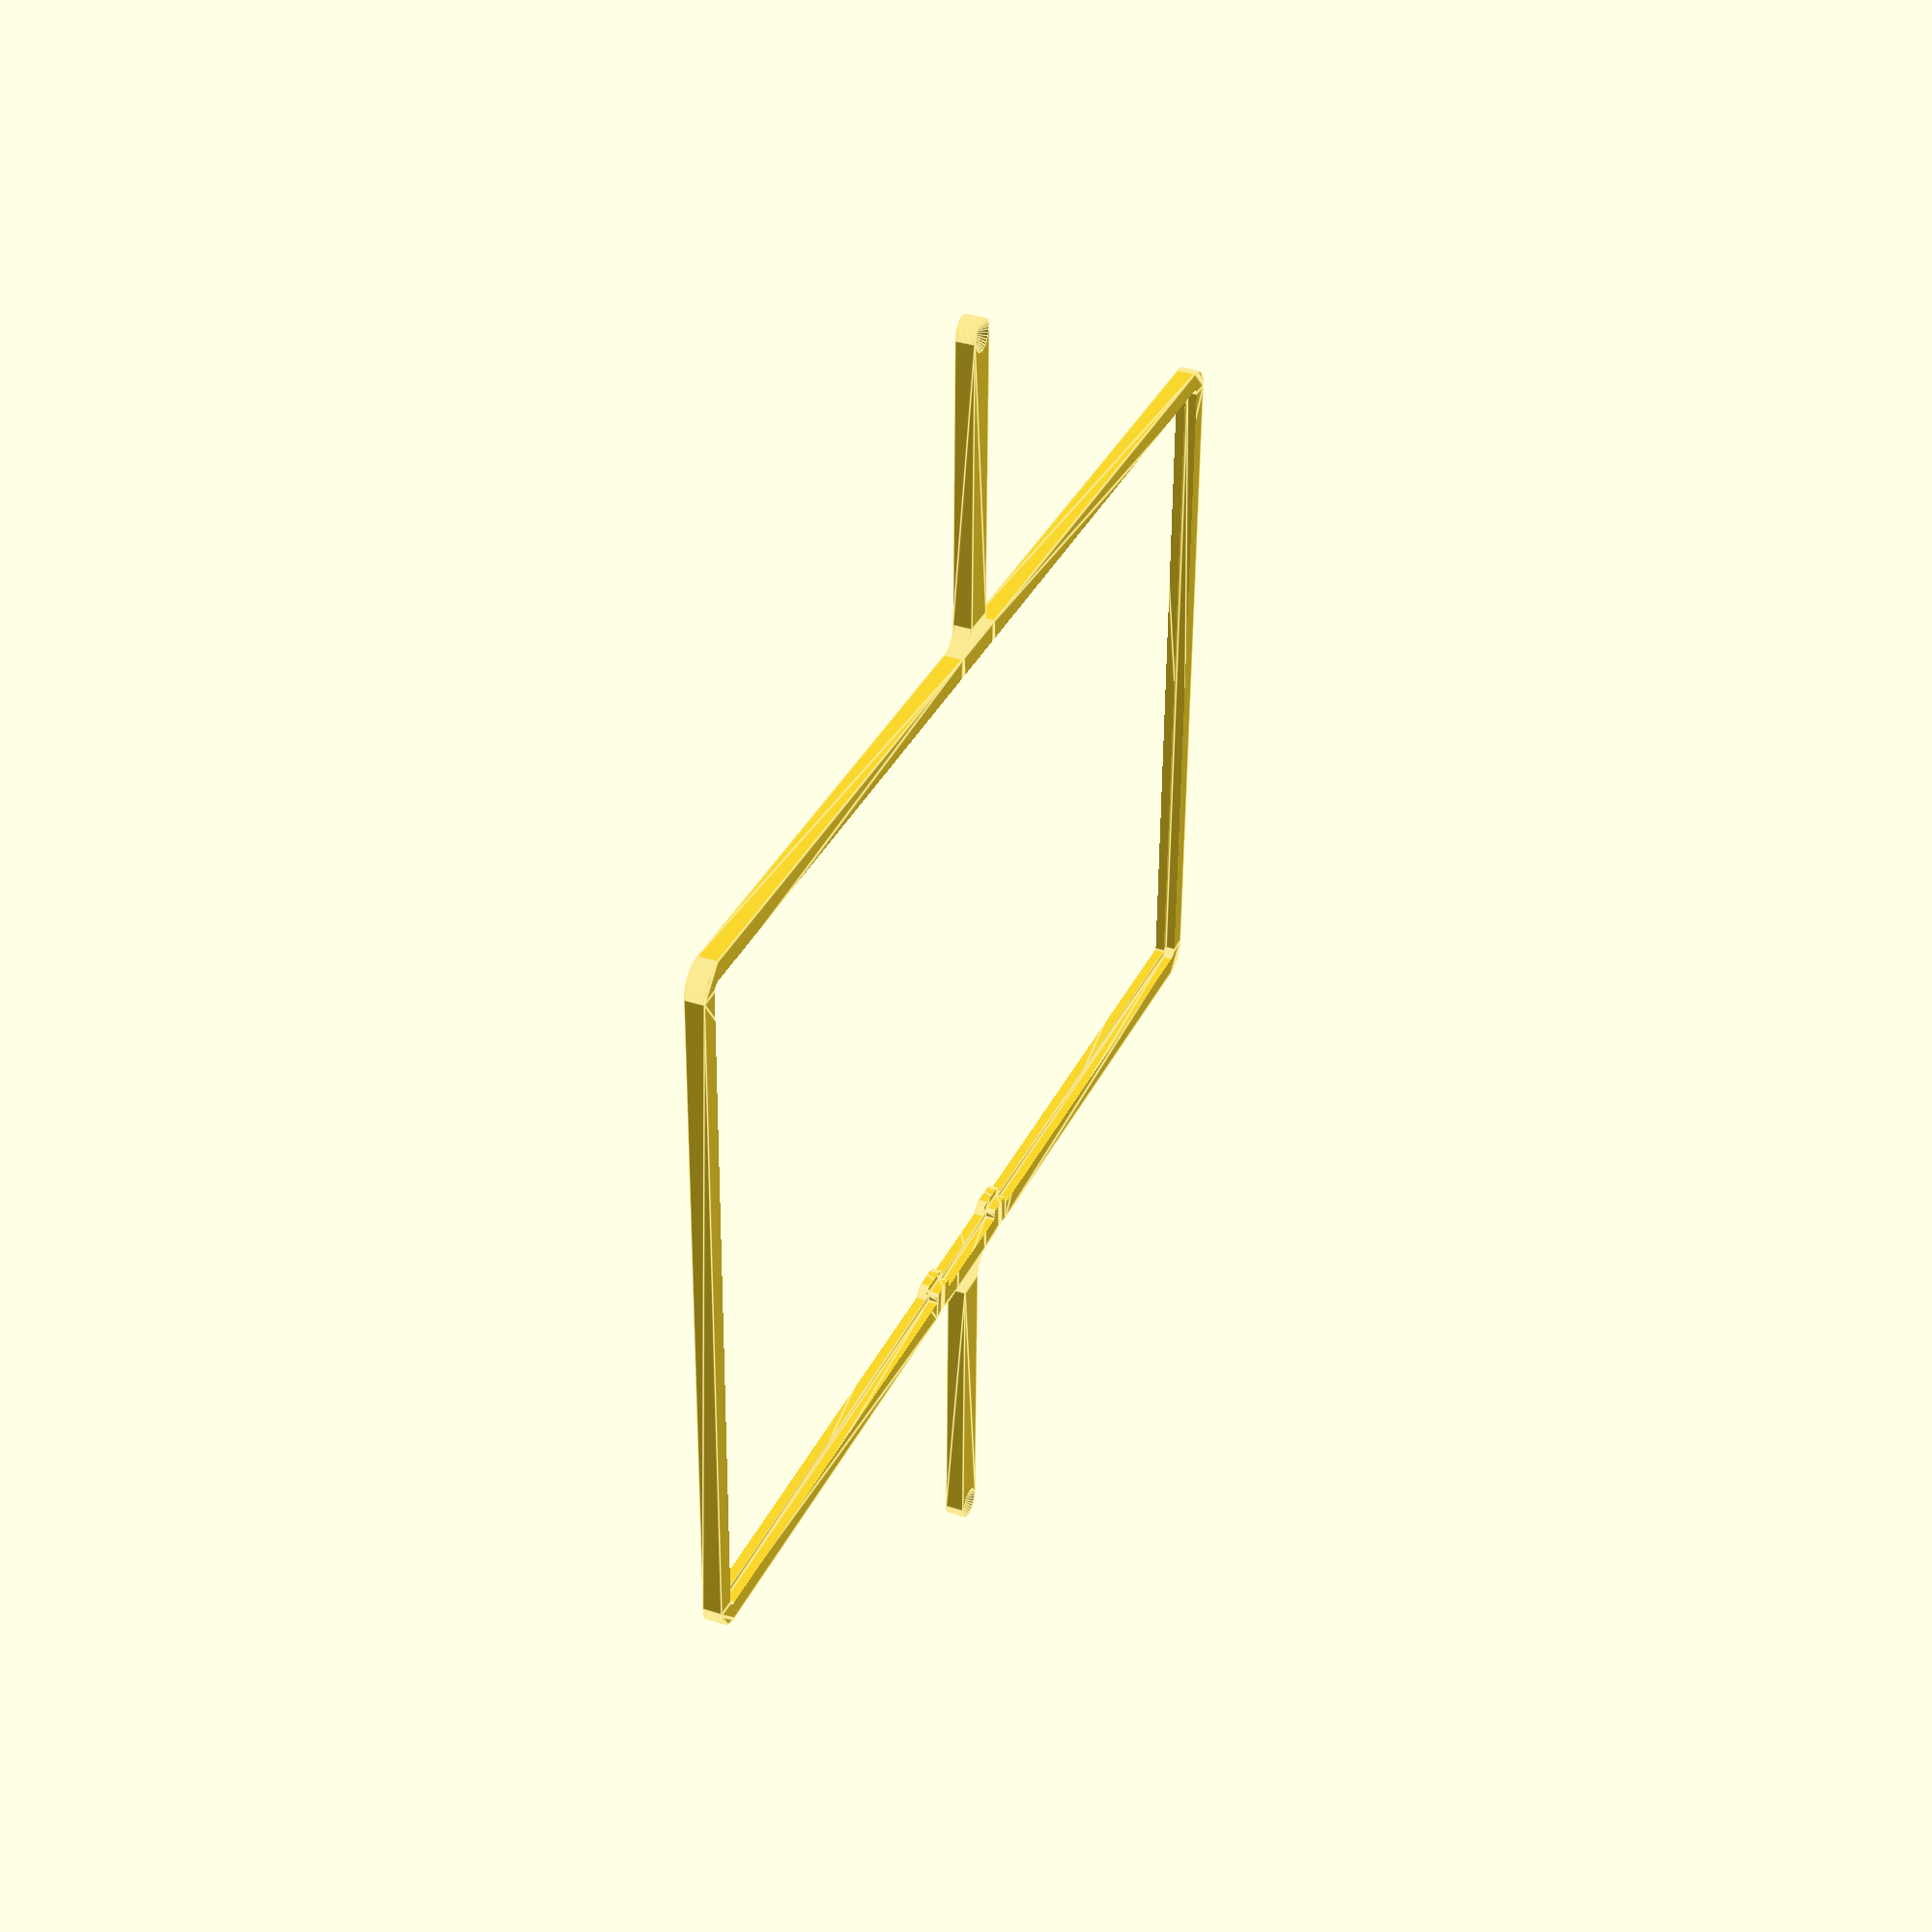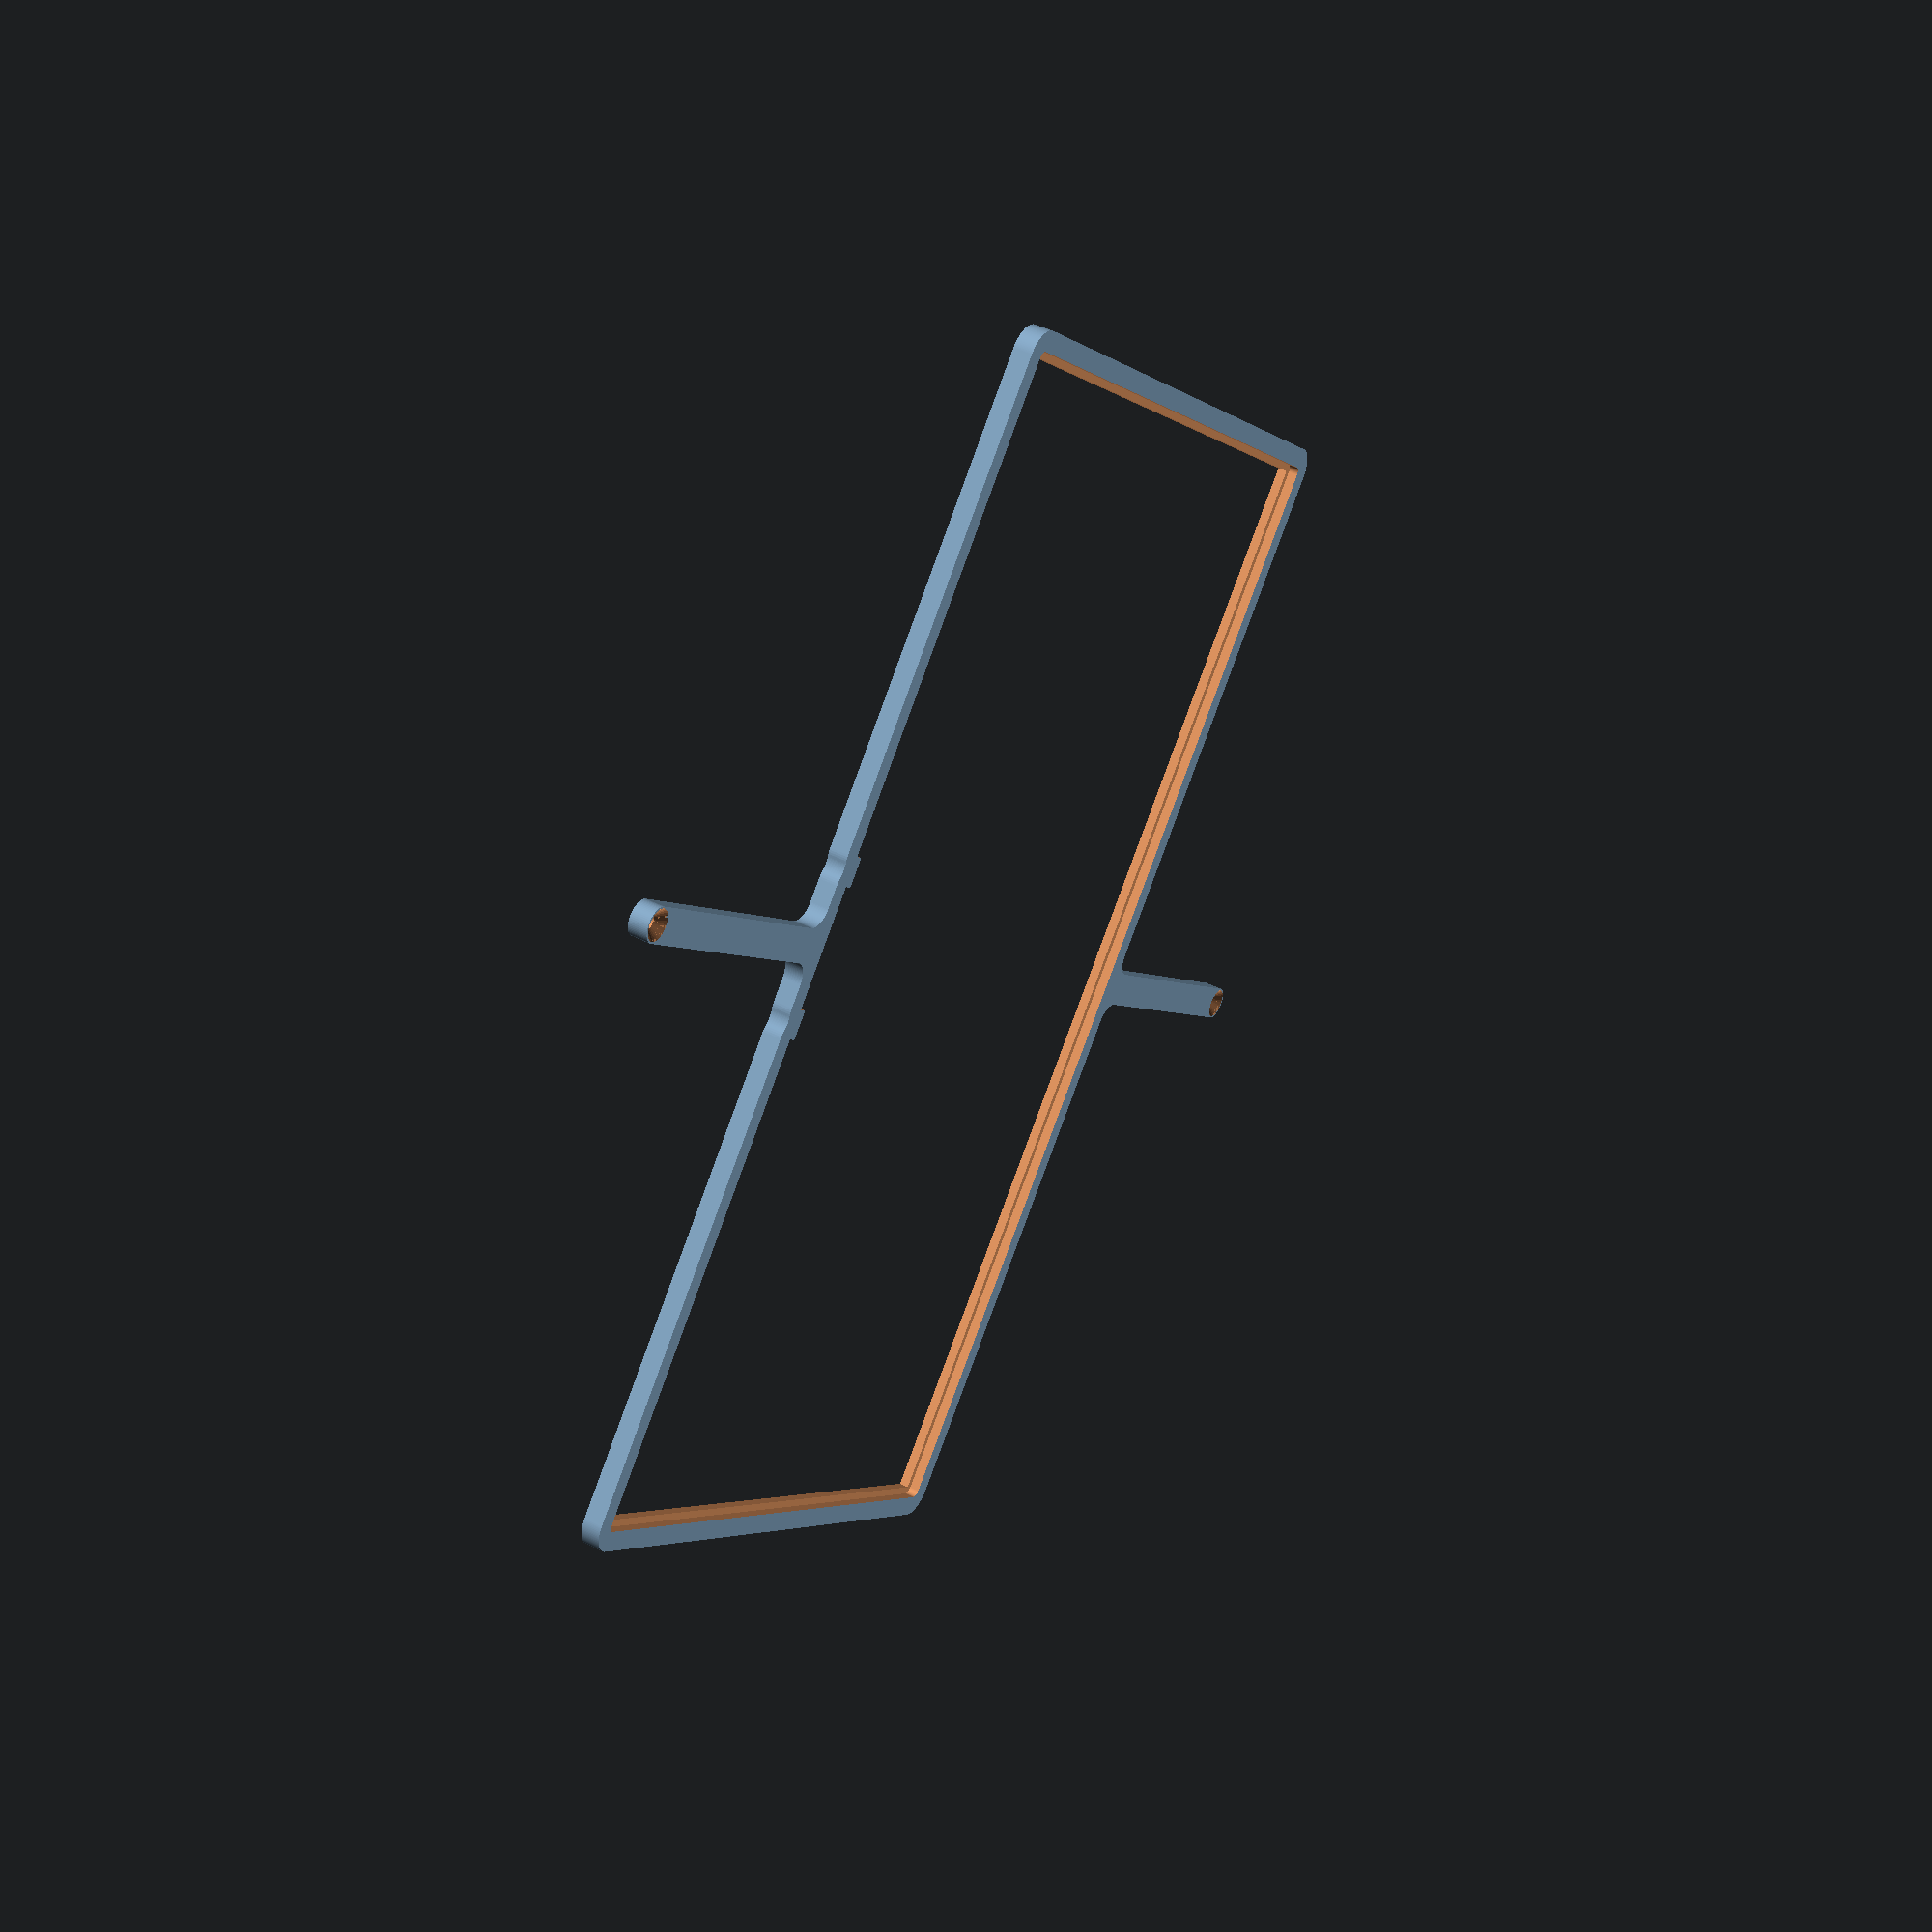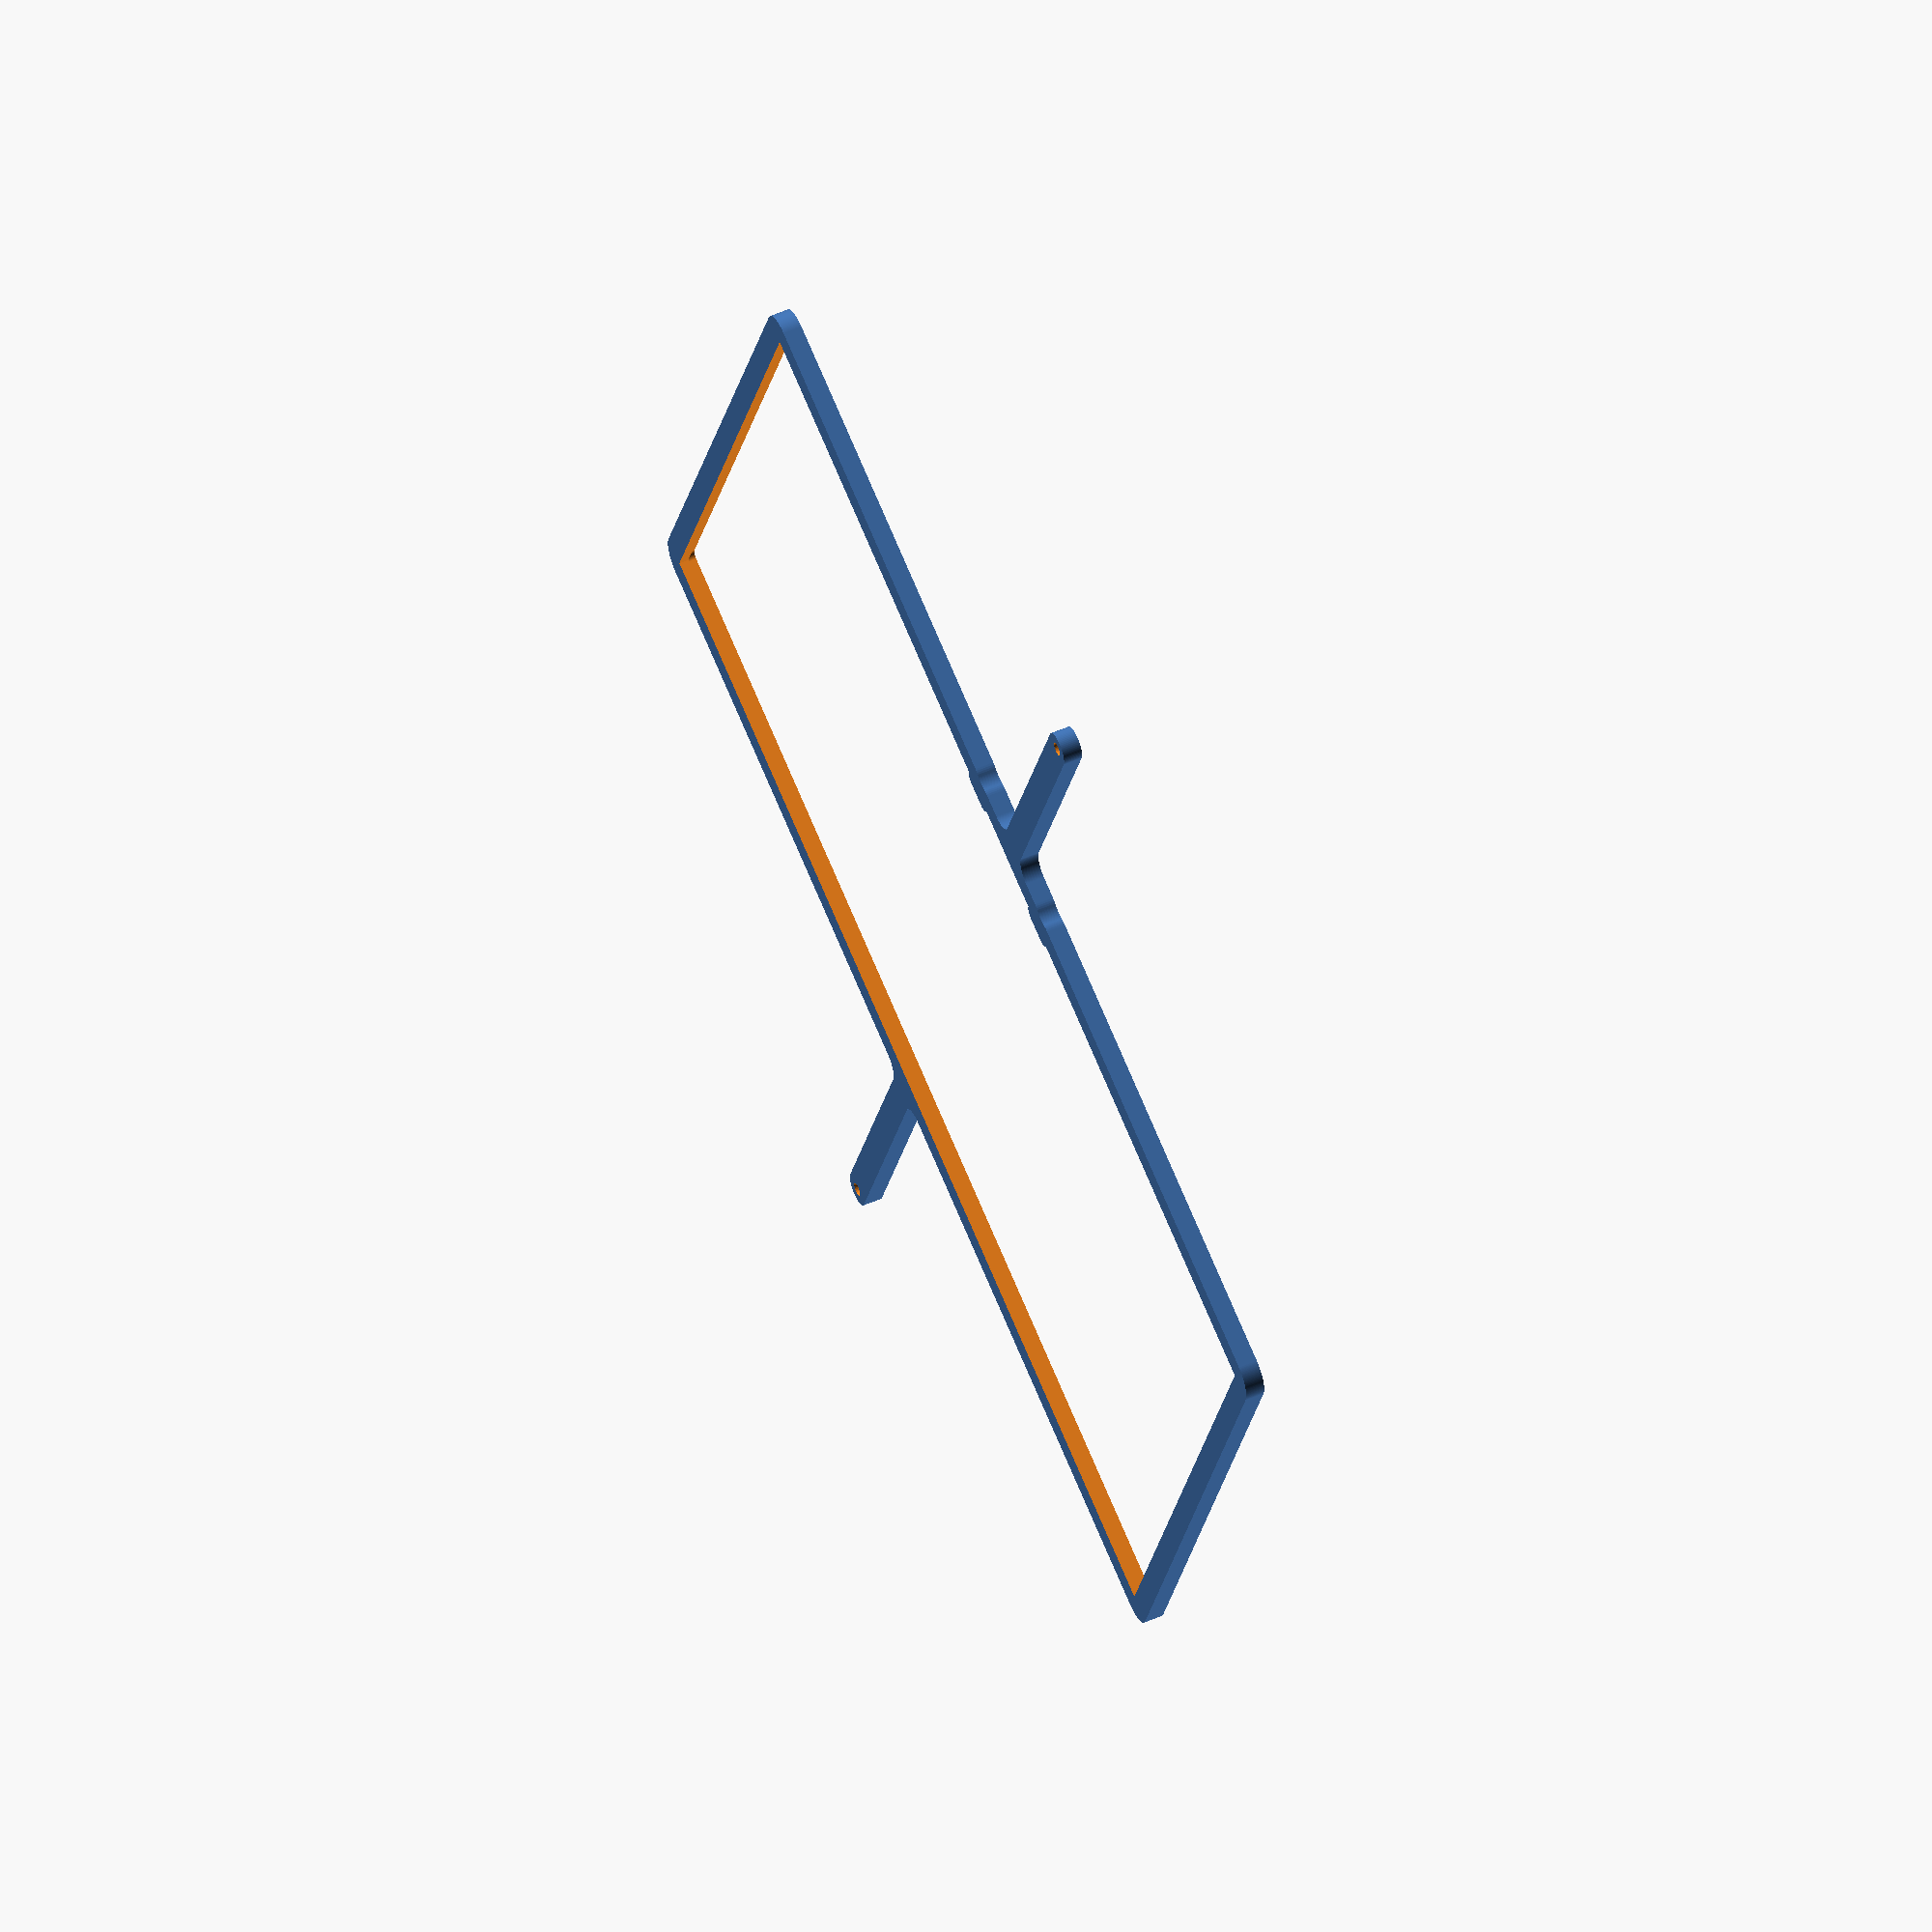
<openscad>
// Generated by SolidPython <Unknown> on 2023-09-10 23:37:36


scale(v = 0.0000010000) {
	translate(v = [-104978553, -72500000, 0]) {
		difference() {
			linear_extrude(convexity = 10, height = 2850000) {
				polygon(points = [[95075862.0928191394, 17220095.2124237977], [94937585.4125254750, 17269553.6181491092], [94797166.2793400586, 17312133.0219989307], [94654827.2952190042, 17347772.2166600786], [94510911.2573527396, 17376385.3717054464], [94365764.7609754652, 17397903.5776283406], [94219737.3646533191, 17412275.0117985569], [94073180.7484375536, 17419465.0632675178], [93926447.8669079095, 17419456.4161223620], [93779892.0991469324, 17412249.0911881439], [93633866.3976907730, 17397860.4459776655], [93488722.4385091066, 17376325.1328891404], [93344809.7740578949, 17347695.0157522634], [93202474.9914465547, 17312039.0449236892], [93062060.8777474016, 17269443.0912329331], [92923790.0277005732, 17219968.3882290237], [92913614.9480529428, 17216043.4277780317], [92913384.8962005079, 17215957.9151267484], [92705518.9967780411, 17141582.3251478970], [92705286.9156272858, 17141502.4840068705], [92670825.4080002755, 17130117.9426605180], [92670355.7181300521, 17129975.4638372436], [92635377.1079013050, 17120295.5818106420], [92635139.7821054906, 17120233.0299523175], [92420984.7308326364, 17066590.0011240244], [92420745.9414153844, 17066533.2923721112], [92385334.4951313287, 17058581.3893518485], [92384853.1015788168, 17058485.6342639439], [92349094.1285254359, 17052280.8670832068], [92348851.8143636733, 17052241.8784265071], [92130470.0417129993, 17019848.0225057267], [92130226.8437021673, 17019814.9922792725], [92094206.4903890789, 17015372.3087676540], [92093718.0292378962, 17015324.1995890774], [92057523.0718620718, 17012654.3025616147], [92057278.1029525101, 17012639.2525886633], [91836772.7450381219, 17001806.5401553549], [91836527.4805637747, 17001797.5065535456], [91763427.7264144570, 17000003.0154271312], [91763182.3141134977, 17000000.0036379620], [20970404.6486706063, 17000006.9987105392], [20970315.9974448234, 17000007.3916790113], [20943899.4928316586, 17000241.5890439488], [20943810.8485732228, 17000242.7679009624], [20859927.1016132832, 17001730.2309463471], [20859730.8437767737, 17001735.6386976689], [20801273.1354932860, 17003920.8767827749], [20801077.0216484480, 17003930.1364819370], [20666103.1057733223, 17011631.6773718074], [20665850.3717105053, 17011649.3127407022], [20590626.4282339290, 17017856.7740803808], [20590374.2220341899, 17017880.8062579334], [20464468.1615214497, 17031489.5815796517], [20464216.6450646333, 17031519.9951406866], [20389403.6559978276, 17041529.5363553502], [20389152.9907210618, 17041566.3117787689], [20264097.8074016348, 17061534.6858900115], [20263848.1541957110, 17061577.7995713241], [20189638.1651197560, 17075363.7260833010], [20189389.6842258647, 17075413.1503497586], [20065506.3958230577, 17101689.8642636947], [20065259.2467299327, 17101745.5673920922], [19991842.7553199679, 17119272.4906103984], [19991597.0966615267, 17119334.4368473850], [19864612.1324540190, 17153071.9337979034], [19864398.5263506509, 17153131.2272958457], [19800955.4156019166, 17171501.7596898153], [19800743.1763394922, 17171565.7736084685], [19719175.5539747290, 17197157.2744372673], [19718964.7858546004, 17197225.9773180895], [19656398.2597468197, 17218390.4421762154], [19656189.0663473681, 17218463.8002563529], [19532690.7840931676, 17263314.3756755069], [19532453.7675206698, 17263403.8667762093], [19462183.3101457730, 17290958.1235936694], [19461948.6367010139, 17291053.5902740806], [19345258.1556295976, 17340255.8917145319], [19345025.9759389311, 17340357.2726988718], [19276241.3174154237, 17371435.3196173348], [19276011.7805045731, 17371542.5498337038], [19161963.1389328167, 17426592.0021033883], [19161736.3921312280, 17426705.0127255172], [19094614.1032645293, 17461227.0721333399], [19094390.2921108007, 17461345.7906247862], [18983276.2538736351, 17522101.0813105442], [18983055.5220221020, 17522225.4314712286], [18917767.9063003436, 17560102.8849474154], [18917550.3954288773, 17560232.7869625576], [18809656.1912111640, 17626537.9567144811], [18809442.0409302302, 17626673.3272057995], [18746156.6922203153, 17667808.9430039078], [18745946.0399833694, 17667949.6950831637], [18641548.6351274997, 17739634.5379649997], [18641341.6161427647, 17739780.5812897459], [18580220.9884743802, 17784068.7639333010], [18580017.7356180474, 17784220.0047648810], [18468059.1336606406, 17869753.2408654131], [18467934.0723111369, 17869850.3618571684], [18430899.5963697843, 17899083.8095389865], [18430776.0885030925, 17899182.8985648528], [18428326.5620386116, 17901180.2082382031], [18428204.6386216655, 17901281.2404537499], [18392114.3759406209, 17931672.6835127883], [18391994.0675430559, 17931775.6335863918], [18285673.8702827878, 18024223.8822690658], [18285484.8095278777, 18024392.5284777284], [18229799.3139865212, 18075346.4275899343], [18229614.5861916728, 18075519.8091188110], [18134958.7916812934, 18166644.3414957561], [18134800.8015096858, 18166799.8483829685], [18088244.8935256824, 18213651.2325002365], [18088090.3892840855, 18213810.2033328563], [18029191.7601705231, 18275771.1056941226], [18029040.8177874051, 18275933.4623486660], [17984607.2540816665, 18324802.2988226265], [17984459.9477350712, 18324967.9615116902], [17898245.9387025647, 18424117.0637861267], [17898082.1347076483, 18424310.3350048698], [17850013.6644033045, 18482504.8056274652], [17849854.8090839870, 18482702.1644384377], [17771705.0802896284, 18582352.3261490352], [17771551.2756080143, 18582553.6458764784], [17726492.0160821192, 18643108.0625564195], [17726343.3607585281, 18643313.2139822282], [17653341.1578123234, 18746793.7107179053], [17653197.7472619414, 18747002.5621645935], [17611263.3660183027, 18809761.4811974131], [17611125.2922899202, 18809973.8986126035], [17543458.0124698356, 18917019.0950551815], [17543325.3641867898, 18917234.9420976639], [17504623.5071398020, 18982037.2608027980], [17504496.3694430739, 18982256.3989300467], [17442337.7152339667, 19092591.5091465488], [17442216.1697275341, 19092813.7977036312], [17406846.1848743595, 19159493.1679761857], [17406730.3095728271, 19159718.4642860554], [17350239.8427700326, 19273060.2571077868], [17350129.7120485641, 19273288.4165628441], [17318182.3944421522, 19341673.6718903407], [17318078.0789887123, 19341904.5480452776], [17267400.8111025468, 19457962.0741229802], [17267302.3778725453, 19458195.5187887475], [17238859.7365497686, 19528111.1136372872], [17238767.2487230748, 19528346.9769762307], [17194033.2687327228, 19646822.3156499341], [17193946.7856731266, 19647060.4462719634], [17169081.8331368677, 19718326.9067131877], [17169001.4103539661, 19718567.1517729349], [17130325.5507676303, 19839156.1758376434], [17130251.2398811951, 19839398.3811325915], [17109027.8046767414, 19911832.7655546069], [17108959.6533835940, 19912076.7756240480], [17076441.1954627894, 20034469.9320262335], [17076379.2475061901, 20034715.5902510434], [17058851.8103729151, 20108131.9589705616], [17058796.1055144779, 20108379.1076737568], [17032518.5244181305, 20232262.2121366896], [17032469.0984123051, 20232510.6926846057], [17018682.6524307206, 20306720.5852573849], [17018639.5370018408, 20306970.2381615043], [16998670.2875048295, 20432025.2816990837], [16998633.5103267543, 20432275.9467184171], [16988623.4454214051, 20507088.8657166101], [16988593.0300997533, 20507340.3819605261], [16974983.3734359145, 20633246.3472090960], [16974959.3394929208, 20633498.5532406010], [16968751.3515857942, 20708722.4532630630], [16968733.7144477628, 20708975.1872024275], [16961038.8445581049, 20843815.5940256901], [16961029.5502335727, 20844012.5982471965], [16958839.2192627266, 20902735.7088053189], [16958833.8119400367, 20902932.8580092750], [16957343.9822752737, 20987769.4477176070], [16957342.8080062829, 20987859.3187471032], [16957113.2409873195, 21014641.3727005236], [16957112.8745067380, 21014731.2506541200], [16999994.7966490984, 123988129.7227324843], [16999995.2155611776, 123988217.1848194301], [17000234.0238812268, 124014279.3405622691], [17000235.2077404074, 124014366.7956399769], [17001806.2304215357, 124102079.3988135010], [17001810.5052207783, 124102243.1498866826], [17003483.8544005826, 124151023.9683001935], [17003490.8108912706, 124151187.6273821741], [17008260.4499668740, 124245236.8958553523], [17008274.1312558241, 124245458.1549725384], [17013080.8464661017, 124311331.9346118271], [17013099.4290017076, 124311552.8360920548], [17026915.8812846765, 124456538.9602193236], [17026932.1500833705, 124456696.4657226205], [17032151.2127276696, 124503588.8221828043], [17032169.9734056219, 124503746.0503429174], [17032569.3165699765, 124506881.6186823398], [17032590.5644233935, 124507038.5300780535], [17039291.7971858196, 124553742.1186844707], [17039315.5268872976, 124553898.6739738882], [17062281.2747230567, 124697719.5520457327], [17062318.6549109295, 124697938.0594738871], [17074176.8135749809, 124762913.7736151218], [17074219.0281901956, 124763131.3987535089], [17091427.5739259720, 124846869.1519480646], [17091474.6022231020, 124847085.7878496945], [17106201.0079992004, 124911472.0622258186], [17106252.8268672302, 124911687.6024297625], [17141864.8788490854, 125052909.5989342630], [17141904.8107495792, 125053062.8245871365], [17154164.4941769317, 125098624.1225444674], [17154206.8472236805, 125098776.6967126876], [17155076.3974369094, 125101815.6350466907], [17155121.1610108912, 125101967.5194758475], [17168817.3379547223, 125147117.7846622020], [17168864.5008325092, 125147268.9412708431], [17211892.9735300019, 125281429.7761950344], [17211973.3956166878, 125281670.0202973187], [17236838.1331645288, 125352936.1996931136], [17236924.6154769920, 125353174.3293853998], [17281658.3348234035, 125471649.5426297635], [17281750.8218530193, 125471885.4050686210], [17310193.2184412181, 125541800.7365439832], [17310291.6508252434, 125542034.1803412735], [17362869.7740550898, 125662445.5035343468], [17362960.7303998508, 125662647.6661370844], [17390726.6697591394, 125722576.8907819390], [17390822.0850542374, 125722776.9874987155], [17428470.3643142171, 125799528.2247871459], [17428570.1916699260, 125799726.1572848558], [17458965.0708596781, 125858365.8253779858], [17459069.2612180673, 125858561.4963871390], [17522104.2302716039, 125973843.4918239862], [17522228.5809112936, 125974064.2221098989], [17560106.1675723009, 126039351.3719000220], [17560236.0700020716, 126039568.8812089115], [17634004.1301598363, 126159605.7605046779], [17634088.1008636430, 126159740.0049767345], [17659424.9185357392, 126199541.7308125794], [17659511.0043197572, 126199674.6288756579], [17661250.4223841652, 126202313.8879710436], [17661338.6016643979, 126202445.4063040316], [17687922.9861382619, 126241424.9164523482], [17688013.2368058227, 126241555.0220801383], [17769231.1982731372, 126356682.0033892989], [17769379.8523678668, 126356887.1543113738], [17814438.7405885234, 126417441.4282421470], [17814592.5440061837, 126417642.7475145310], [17895673.6251288988, 126521031.3546211869], [17895812.3504533805, 126521204.2651730627], [17937713.3329448551, 126572260.7732926905], [17937855.8570575863, 126572430.5662604123], [17993540.1867536865, 126637295.0463917255], [17993686.4396143518, 126637461.6383343637], [18037809.2079872638, 126686610.8058369011], [18037959.1177231595, 126686774.1148865074], [18127877.5530326217, 126782576.1022722721], [18128053.2606467344, 126782758.6174087822], [18181086.0750297122, 126836467.5002638847], [18181266.3498587236, 126836645.5056759864], [18282767.0687602162, 126934360.3108636886], [18282882.0075940862, 126934469.2223958820], [18317386.4044165947, 126966649.6249603033], [18317503.0533303954, 126966756.7029145360], [18319848.4811339751, 126968875.7197128087], [18319966.8108807392, 126968980.9372418225], [18355472.8581340313, 127000052.6658342034], [18355592.8390453234, 127000155.9965571314], [18466699.2491766065, 127094321.9998217970], [18466869.9414237477, 127094463.4456819892], [18518190.8078673109, 127136040.2183150798], [18518364.5935762078, 127136177.8457178324], [18585966.1856284365, 127188505.3729699403], [18586142.9793959633, 127188639.1142812967], [18639256.2067904212, 127227900.3474622667], [18639435.9217352197, 127228030.1369580477], [18746798.5196739063, 127303770.6040775329], [18747007.3705697097, 127303914.0134357959], [18809766.1187611967, 127345848.0452522486], [18809978.5355798900, 127345986.1178268194], [18929071.3744768091, 127421268.7507085204], [18929205.8842362538, 127421352.2957980931], [18969481.8414409757, 127445928.2796146572], [18969617.6571783721, 127446009.6844231635], [18972341.6288822442, 127447613.1936770678], [18972478.7165450193, 127447692.4377941638], [19013512.6459082849, 127470980.8115111142], [19013650.9711248800, 127471057.8750681877], [19141438.5036123246, 127540930.7387816459], [19141634.1746214740, 127541034.9291400462], [19200273.8427150808, 127571429.8083300442], [19200471.7752127983, 127571529.6356857419], [19277223.0125011168, 127609177.9149456769], [19277423.1092178896, 127609273.3302407712], [19337352.3338630907, 127637039.2696002126], [19337554.4964658357, 127637130.2259449810], [19471027.7748924866, 127695411.9082229286], [19471173.3845762424, 127695474.1213836968], [19514706.3791146129, 127713667.8042392582], [19514852.9556182288, 127713727.7040386498], [19517788.3312069066, 127714900.2371629924], [19517935.8377797268, 127714957.8085825294], [19562023.0838498995, 127731763.9516003877], [19562171.4835081361, 127731819.1802054048], [19694600.6021714732, 127779913.9576794058], [19694839.8082189001, 127779997.4166968167], [19766415.2283566333, 127803957.4403000623], [19766656.4718803726, 127804034.8127949685], [19887725.5731758997, 127841179.8597232699], [19887968.6993339434, 127841251.0960341543], [19960665.8082144223, 127861555.1315797865], [19960910.6609563902, 127861620.1859836727], [20088312.3975703679, 127893747.1731328070], [20088527.9377743155, 127893798.9920008332], [20152914.2121497467, 127908525.3977767676], [20153130.8480513655, 127908572.4260738939], [20236868.6012466066, 127925780.9718098193], [20237086.2263850048, 127925823.1864250451], [20302061.9405264184, 127937681.3450891227], [20302280.4479545653, 127937718.7252769917], [20432026.7345183939, 127958437.0002576560], [20432277.3984433971, 127958473.7771174610], [20507089.9898314029, 127968483.7555822581], [20507341.5049698390, 127968514.1706418544], [20647417.6275982149, 127983655.4704514295], [20647575.1838397011, 127983671.2403007150], [20694558.2405951507, 127987998.3741342723], [20694716.0267823152, 127988011.6472844481], [20697867.7970411219, 127988251.6639644504], [20698025.7736127824, 127988262.4370875806], [20745122.2852547504, 127991099.7422228009], [20745280.4126019850, 127991108.0126177818], [20890789.0862459615, 127997563.6973828226], [20891010.5863788351, 127997571.0662828982], [20957025.6902858578, 127999035.1599143147], [20957247.2993235625, 127999037.6183609515], [99488465.5740782768, 127999964.7011880875], [99635299.3519052714, 128003570.9754704684], [99781656.8865635097, 128014368.6115766019], [99927308.3188977838, 128032334.6115701795], [100071902.7671228498, 128057425.6944339722], [100215091.8957827389, 128089581.4144600779], [100356530.7549087405, 128128724.3068665862], [100495878.6110207886, 128174760.0744141638], [100632799.7679736614, 128227577.8145734370], [100766964.3756635636, 128287050.2866939157], [100898049.2246571183, 128353034.2185345590], [101025738.5248166323, 128425370.6514126211], [101149724.6660569161, 128503885.3231444359], [101269708.9593920857, 128588389.0878508836], [101385402.3564946949, 128678678.3716210425], [101496526.1460252106, 128774535.6629299670], [101602812.6250653267, 128875730.0366379619], [101704005.7440243512, 128982017.7102977931], [101799861.7234794647, 129093142.6314425319], [101890149.6414507031, 129208837.0944271833], [101974651.9897034615, 129328822.3853444755], [102053165.1977388561, 129452809.4534634203], [102125500.1232043356, 129580499.6075658500], [102191482.5075473189, 129711585.2355088443], [102250953.3958133161, 129845750.5452786088], [102303769.5195765197, 129982672.3257496804], [102349803.6420809478, 130122020.7253175229], [102388944.8647596687, 130263460.0465261191], [102421098.8943960667, 130406649.5547830909], [102446188.2702805549, 130551244.2992052734], [102464152.5508173108, 130696895.9436231852], [102474948.4591313601, 130843253.6057403237], [102478553.0000000000, 130990087.4261296839], [102478553.0000000000, 174963182.6128612757], [102478556.0118130445, 174963428.0251465142], [102480350.5099367946, 175036527.7745253444], [102480359.5435616970, 175036773.0389833748], [102488784.6397578120, 175208269.8118407130], [102488799.6897530854, 175208514.7807334363], [102491469.5900216699, 175244709.7355847359], [102491517.6992424577, 175245198.1967007518], [102495960.3857562095, 175281218.5473470986], [102495993.4160025567, 175281461.7453396320], [102521187.5663088411, 175451306.9105243683], [102521226.5549845994, 175451549.2246674299], [102527431.3249225765, 175487308.1949290633], [102527527.0800460726, 175487789.5884430408], [102535478.9855740070, 175523201.0318283737], [102535535.6943424493, 175523439.8212258220], [102577256.2653190196, 175689997.6769509315], [102577318.8171930164, 175690235.0027266443], [102586998.7014738470, 175725213.6099663675], [102587141.1803258657, 175725683.2997956276], [102598525.7236710489, 175760144.8043628931], [102598605.5648251474, 175760376.8854928017], [102656450.7645662874, 175922043.3885565996], [102656536.2772297710, 175922273.4403880537], [102669598.0532765687, 175956134.8214978874], [102669785.8837078810, 175956588.2842725813], [102684493.4254940152, 175989767.9668928981], [102684595.6301198155, 175989991.1046871543], [102758008.3777309060, 176145209.3182903528], [102758116.0276501924, 176145429.8806525767], [102774433.9034194350, 176177847.9320219159], [102774665.2765202969, 176178280.8006476760], [102792554.1750800014, 176209859.1228396297], [102792677.7588910908, 176210071.1683592498], [102880951.0494814962, 176357346.2562545240], [102881079.7999290079, 176357555.2050114870], [102900496.6253563166, 176388217.7230831385], [102900769.3128772825, 176388625.8287984431], [102921667.2883387208, 176418298.6740576029], [102921811.0611554384, 176418497.5851883292], [103024094.7746811658, 176556411.2077695429], [103024243.3857197016, 176556606.5306304395], [103046572.1661623567, 176585218.2185943425], [103046883.5419735610, 176585597.6311180592], [103070589.3354084939, 176613079.2337229848], [103070751.9126200080, 176613263.0948419273], [103186061.0010065883, 176740487.0685333312], [103186228.0414306223, 176740666.8844322264], [103211253.7385260910, 176766952.1960916519], [103211600.8039082289, 176767299.2614738047], [103237886.1155672818, 176792324.9585689306], [103238065.9314661920, 176792491.9989929497], [103365289.9051583558, 176907801.0873802304], [103365473.7662772834, 176907963.6645917594], [103392955.3688823283, 176931669.4580267966], [103393334.7814060599, 176931980.8338379860], [103421946.4693691134, 176954309.6142799854], [103422141.7922299951, 176954458.2253185511], [103560055.4148114622, 177056741.9388444126], [103560254.3259422183, 177056885.7116611004], [103589927.1712014228, 177077783.6871225834], [103590335.2769167274, 177078056.3746435642], [103620997.7949887067, 177097473.2000710666], [103621206.7437456399, 177097601.9505185783], [103768481.8316411227, 177185875.2411091030], [103768693.8771607578, 177185998.8249201775], [103800272.1993521154, 177203887.7234795392], [103800705.0679778606, 177204119.0965804160], [103833123.1193475872, 177220436.9723498821], [103833343.6817098409, 177220544.6222691536], [103988561.8953128755, 177293957.3698801398], [103988785.0331071168, 177294059.5745059550], [104021964.7157274932, 177308767.1162921488], [104022418.1785022020, 177308954.9467234612], [104056279.5596114099, 177322016.7227700055], [104056509.6114428341, 177322102.2354334891], [104218176.1145081073, 177379947.4351751804], [104218408.1956380457, 177380027.2763292789], [104252869.7002038211, 177391411.8196739554], [104253339.3900330663, 177391554.2985259891], [104288317.9972742200, 177401234.1828072071], [104288555.3230499327, 177401296.7346811891], [104455113.1787743717, 177443017.3056575954], [104455351.9681718349, 177443074.0144260228], [104490763.4115566462, 177451025.9199538529], [104491244.8050706089, 177451121.6750773787], [104527003.7753330171, 177457326.4450154901], [104527246.0894760638, 177457365.4336912334], [104697091.2546604723, 177482559.5839974582], [104697334.4526530355, 177482592.6142438054], [104733354.8032991439, 177487035.3007575274], [104733843.2644151449, 177487083.4099783301], [104770038.2192672342, 177489753.3102469742], [104770283.1881599575, 177489768.3602422178], [104941779.9610166401, 177498193.4564383030], [104942025.2254746854, 177498202.4900632203], [104978307.5877147764, 177499093.1720630527], [104978798.4122852236, 177499093.1720630527], [105015080.7745253146, 177498202.4900632203], [105015326.0389833599, 177498193.4564383030], [105186822.8118400425, 177489768.3602422178], [105187067.7807327658, 177489753.3102469742], [105223262.7355848551, 177487083.4099783301], [105223751.1967008561, 177487035.3007575274], [105259771.5473469645, 177482592.6142438054], [105260014.7453395277, 177482559.5839974582], [105429859.9105239362, 177457365.4336912334], [105430102.2246669829, 177457326.4450154901], [105465861.1949293911, 177451121.6750773787], [105466342.5884433538, 177451025.9199538529], [105501754.0318281651, 177443074.0144260228], [105501992.8212256283, 177443017.3056575954], [105668550.6769500673, 177401296.7346811891], [105668788.0027257800, 177401234.1828072071], [105703766.6099669337, 177391554.2985259891], [105704236.2997961789, 177391411.8196739554], [105738697.8043619543, 177380027.2763292789], [105738929.8854918927, 177379947.4351751804], [105900596.3885571659, 177322102.2354334891], [105900826.4403885901, 177322016.7227700055], [105934687.8214977980, 177308954.9467234612], [105935141.2842725068, 177308767.1162921488], [105968320.9668928832, 177294059.5745059550], [105968544.1046871245, 177293957.3698801398], [106123762.3182901591, 177220544.6222691536], [106123982.8806524128, 177220436.9723498821], [106156400.9320221394, 177204119.0965804160], [106156833.8006478846, 177203887.7234795392], [106188412.1228392422, 177185998.8249201775], [106188624.1683588773, 177185875.2411091030], [106335899.2562543601, 177097601.9505185783], [106336108.2050112933, 177097473.2000710666], [106366770.7230832726, 177078056.3746435642], [106367178.8287985772, 177077783.6871225834], [106396851.6740577817, 177056885.7116611004], [106397050.5851885378, 177056741.9388444126], [106534964.2077700049, 176954458.2253185511], [106535159.5306308866, 176954309.6142799854], [106563771.2185939401, 176931980.8338379860], [106564150.6311176717, 176931669.4580267966], [106591632.2337227166, 176907963.6645917594], [106591816.0948416442, 176907801.0873802304], [106719040.0685338080, 176792491.9989929497], [106719219.8844327182, 176792324.9585689306], [106745505.1960917711, 176767299.2614738047], [106745852.2614739090, 176766952.1960916519], [106770877.9585693777, 176740666.8844322264], [106771044.9989934117, 176740487.0685333312], [106886354.0873799920, 176613263.0948419273], [106886516.6645915061, 176613079.2337229848], [106910222.4580264390, 176585597.6311180592], [106910533.8338376433, 176585218.2185943425], [106932862.6142802984, 176556606.5306304395], [106933011.2253188342, 176556411.2077695429], [107035294.9388447553, 176418497.5851880610], [107035438.7116614729, 176418298.6740573347], [107056336.6871224791, 176388625.8287988007], [107056609.3746434450, 176388217.7230834961], [107076026.2000709921, 176357555.2050114572], [107076154.9505185038, 176357346.2562544942], [107164428.2411090583, 176210071.1683589518], [107164551.8249201477, 176209859.1228393316], [107182440.7234797925, 176178280.8006474972], [107182672.0965806544, 176177847.9320217371], [107198989.9723493010, 176145429.8806535602], [107199097.6222685874, 176145209.3182913363], [107272510.3698802590, 175989991.1046869159], [107272612.5745060593, 175989767.9668926597], [107287320.1162921041, 175956588.2842726409], [107287507.9467234164, 175956134.8214979172], [107300569.7227702886, 175922273.4403878450], [107300655.2354337722, 175922043.3885564208], [107358500.4351749718, 175760376.8854924738], [107358580.2763290703, 175760144.8043625653], [107369964.8196741194, 175725683.2997956872], [107370107.2985261381, 175725213.6099664271], [107379787.1828070432, 175690235.0027264357], [107379849.7346810400, 175689997.6769507229], [107421570.3056575507, 175523439.8212258220], [107421627.0144259930, 175523201.0318283737], [107429578.9199539274, 175487789.5884430408], [107429674.6750774235, 175487308.1949290633], [107435879.4450154006, 175451549.2246674299], [107435918.4336911589, 175451306.9105243683], [107461112.5839974433, 175281461.7453396320], [107461145.6142437905, 175281218.5473470986], [107465588.3007575423, 175245198.1967007518], [107465636.4099783301, 175244709.7355847359], [107468306.3102469146, 175208514.7807334363], [107468321.3602421880, 175208269.8118407130], [107476746.4564383030, 175036773.0389833748], [107476755.4900632054, 175036527.7745253444], [107478549.9881869555, 174963428.0251465142], [107478553.0000000000, 174963182.6128612757], [107478553.0000000000, 130990122.7246235162], [107482157.5950379819, 130843287.8015881926], [107492953.6654634476, 130696929.0457131118], [107510918.2153175920, 130551276.3234362155], [107536007.9664261490, 130406680.5249245167], [107568162.4753812999, 130263489.9941204786], [107607304.2791543752, 130122049.6895557791], [107653339.0817117989, 129982700.3533122241], [107706155.9811819941, 129845777.6901465207], [107765627.7370278984, 129711611.5587474257], [107831611.0765805990, 129580525.1770768911], [107903947.0401956737, 129452834.3437101096], [107982461.3642008752, 129328846.6770491451], [108066964.9007125646, 129208860.8742431253], [108157254.0733098239, 129093165.9916002750], [108253111.3674673140, 128982040.7482267022], [108354305.8545672596, 128875752.8545672596], [108460593.7482267022, 128774558.3674673140], [108571718.9916002750, 128678701.0733098239], [108687413.8742431253, 128588411.9007125646], [108807399.6770491451, 128503908.3642008752], [108931387.3437101096, 128425394.0401956737], [109059078.1770768911, 128353058.0765805990], [109190164.5587474257, 128287074.7370278984], [109324330.6901465207, 128227602.9811819941], [109461253.3533122241, 128174786.0817117989], [109600602.6895557791, 128128751.2791543752], [109742042.9941204786, 128089609.4753812999], [109885233.5249245167, 128057454.9664261490], [110029829.3234362155, 128032365.2153175920], [110175482.0457131118, 128014400.6654634476], [110321840.8015881926, 128003604.5950379819], [110468675.7246235162, 128000000.0000000000], [188986699.0100736320, 128000000.0000000000], [188986787.6815967560, 127999999.6068603247], [189013210.2337583303, 127999765.3048544675], [189013298.8983094096, 127999764.1254663467], [189097198.5614319742, 127998276.0477734506], [189097394.8333292902, 127998270.6387183070], [189155856.7243518531, 127996084.9298959225], [189156052.8522161543, 127996075.6683407575], [189295767.3827656507, 127988102.6802222133], [189295988.5507937372, 127988087.5978498459], [189361830.5655726194, 127982863.7635326385], [189362051.3449285924, 127982843.7822770327], [189447100.4264886379, 127974195.1360018998], [189447320.7086754143, 127974170.2656823993], [189512866.4836597741, 127966033.2676697522], [189513086.1604245603, 127966003.5205083340], [189643084.4733090699, 127946930.3864521831], [189643334.6512356699, 127946890.4371624440], [189717712.8999650478, 127934045.2195759714], [189717961.9855794311, 127933998.9454209954], [189842167.8225378692, 127909292.8355384618], [189842415.6559645832, 127909240.2662193030], [189916047.8411513567, 127892644.3388995379], [189916294.2633186579, 127892585.5081577748], [190039089.3390439749, 127861620.1859835684], [190039334.1917859614, 127861555.1315796822], [190112031.3006659448, 127841251.0960341990], [190112274.4268239737, 127841179.8597233146], [190233343.5281198323, 127804034.8127948940], [190233584.7716435790, 127803957.4402999878], [190305160.1917817593, 127779997.4166965932], [190305399.3978291750, 127779913.9576791823], [190424431.7420454323, 127736684.5368005186], [190424668.7570822835, 127736595.0448286980], [190494938.7554014623, 127709040.5382043719], [190495173.4272997975, 127708945.0707185119], [190611863.4601220787, 127659742.2451907545], [190612095.6382578313, 127659640.8634666204], [190680879.8326791525, 127628562.6058450639], [190681109.3680289686, 127628455.3749544472], [190795157.5478125811, 127573405.4477265924], [190795384.2930493057, 127573292.4364955872], [190862506.1155329347, 127538770.2053181082], [190862729.9251202643, 127538651.4862828702], [190973843.4918246865, 127477895.7697279900], [190974064.2221106291, 127477771.4190883040], [191039351.3719014227, 127439893.8324269056], [191039568.8812102973, 127439763.9299971312], [191147462.6079006791, 127373458.3831698895], [191147676.7566243112, 127373323.0123278350], [191210961.6425438821, 127332187.3014049381], [191211172.2932310402, 127332046.5490382910], [191315569.2182622850, 127260361.3773241043], [191315776.2357069254, 127260215.3337747008], [191376896.4063630104, 127215927.0933687389], [191377099.6576911509, 127215775.8523745239], [191477731.7956518829, 127138895.0705823600], [191477931.1504067183, 127138738.7292172909], [191536729.7111952901, 127091411.6466080099], [191536925.0414211452, 127091250.3052196950], [191644407.1609537899, 127000155.9965578765], [191644527.1418650746, 127000052.6658349484], [191680033.1891196370, 126968980.9372414649], [191680151.5188664198, 126968875.7197124660], [191682496.9466694593, 126966756.7029146850], [191682613.5955832601, 126966649.6249604374], [191717117.9924051166, 126934469.2223966420], [191717232.9312389791, 126934360.3108644485], [191818733.6501415670, 126836645.5056756735], [191818913.9249705672, 126836467.5002635717], [191871946.7393535376, 126782758.6174084842], [191872122.4469676614, 126782576.1022719741], [191958789.5628667176, 126690238.1749543250], [191958960.5904881060, 126690051.2672406435], [192009205.0273584723, 126633725.2513816208], [192009371.2652131617, 126633534.0710573494], [192091250.3052202165, 126536925.0414205045], [192091411.6466085315, 126536729.7111946642], [192138738.7292175591, 126477931.1504063904], [192138895.0705826283, 126477731.7956515402], [192218660.0371718109, 126373324.4400664270], [192218792.6560668051, 126373146.8027863055], [192257716.7059807777, 126319785.9773301333], [192257845.3546380401, 126319605.4439603835], [192306681.7554359734, 126249440.2723020464], [192306806.3706339300, 126249256.9315617979], [192343327.0714812875, 126194223.3257863820], [192343447.5919806063, 126194037.2677743286], [192413653.0204035938, 126082976.2772532701], [192413785.6675726771, 126082760.4308513105], [192452487.1989268959, 126017958.3092053086], [192452614.3355509937, 126017739.1717609316], [192514772.6383838952, 125907404.1039534956], [192514894.1828604639, 125907181.8161199689], [192550263.8674761653, 125840502.6671368629], [192550379.7417919040, 125840277.3715894818], [192606869.8854129910, 125726935.6516707540], [192606980.0151940584, 125726707.4930153489], [192638927.0595981479, 125658322.4811143130], [192639031.3741578162, 125658091.6057943702], [192689708.3491751254, 125542034.1803403646], [192689806.7815591395, 125541800.7365430892], [192718249.1781471372, 125471885.4050681889], [192718341.6651767492, 125471649.5426293314], [192763075.3845228851, 125353174.3293857872], [192763161.8668353558, 125352936.1996935010], [192788026.6043833792, 125281670.0202971548], [192788107.0264700651, 125281429.7761948705], [192826782.6593294144, 125160840.8993339837], [192826856.9695714414, 125160598.6950222105], [192848080.2206539214, 125088164.6069675535], [192848148.3713553548, 125087920.5979049951], [192880666.6379333735, 124965527.6073430777], [192880728.5853516757, 124965281.9501467943], [192898255.8701882660, 124891865.8906962574], [192898311.5745625198, 124891618.7430412024], [192924589.0009347200, 124767735.8198316097], [192924638.4265111685, 124767487.3403493464], [192938424.7528128326, 124693277.7674754560], [192938467.8678676188, 124693028.1156523824], [192958437.0002580583, 124567973.2654787600], [192958473.7771178484, 124567722.6015537530], [192968483.7555824220, 124492910.0101673454], [192968514.1706420183, 124492658.4950289130], [192982123.7485731542, 124366752.7319058180], [192982147.7823106647, 124366500.5269887894], [192988355.7174673975, 124291276.9599363208], [192988373.3544567823, 124291024.2271182686], [192996075.6683408022, 124156052.8522145301], [192996084.9298959672, 124155856.7243502289], [192998270.6387183070, 124097394.8333290517], [192998276.0477734506, 124097198.5614317358], [192999764.1254663169, 124013298.8983100057], [192999765.3048544228, 124013210.2337589413], [192999999.6068603098, 123986787.6815948486], [193000000.0000000000, 123986699.0100717098], [193000000.0000000000, 21013300.9899282828], [192999999.6068603098, 21013212.3184051514], [192999765.3048544228, 20986789.7662410364], [192999764.1254663169, 20986701.1016899645], [192998191.8026838601, 20898051.5960901417], [192998187.5266607404, 20897886.9719142579], [192996509.5435320735, 20848846.1330662183], [192996502.5571546853, 20848681.6016279198], [192991739.5500330627, 20754763.1041439027], [192991725.8687441349, 20754541.8450267240], [192986919.1535338461, 20688668.0653872043], [192986900.5709982216, 20688447.1639069654], [192974436.2236710191, 20557649.6645391881], [192974408.9969599545, 20557397.7843158320], [192965347.4625960588, 20482464.3999418393], [192965313.8638129830, 20482213.2902795635], [192944861.3748624921, 20342813.5959225334], [192944837.1494218409, 20342657.1165775619], [192937249.7265275121, 20296089.2873061597], [192937223.0264531374, 20295933.2111600116], [192936665.3819125891, 20292821.8936991021], [192936636.2138988674, 20292666.2598841339], [192927578.0841756761, 20246362.0268672705], [192927546.4555357993, 20246206.8744051084], [192898311.5745625198, 20108381.2569587082], [192898255.8701882660, 20108134.1093036532], [192880728.5853519142, 20034718.0498541370], [192880666.6379336119, 20034472.3926578648], [192846928.4476256371, 19907487.8254444599], [192846869.1531935632, 19907274.2207981460], [192828498.3509367406, 19843831.5460459292], [192828434.3361409903, 19843619.3082535230], [192802842.4739109874, 19762052.1460877322], [192802773.7702102065, 19761841.3794487715], [192781609.0695220828, 19699275.2959857434], [192781535.7106791437, 19699066.1040768065], [192736684.5367999673, 19575568.2579531074], [192736595.0448281467, 19575331.2429162525], [192709040.5382044613, 19505061.2445987724], [192708945.0707186162, 19504826.5727004595], [192654204.5977558792, 19375003.3863648400], [192654141.9237170219, 19374857.9744594432], [192635124.3688924313, 19331678.5312265530], [192635059.4002800882, 19331534.1299218647], [192633739.6977608204, 19328661.9096971340], [192633672.4508643150, 19328518.5551985018], [192613297.2094793022, 19285962.9298601784], [192613227.7011592388, 19285820.6581102908], [192550379.7417923510, 19159722.6284114569], [192550263.8674766123, 19159497.3328640871], [192514894.1828605235, 19092818.1838802323], [192514772.6383839548, 19092595.8960467018], [192450282.4649860263, 18978121.6049145423], [192450171.5228575766, 18977929.6814435050], [192416485.1024582982, 18921116.9677626416], [192416369.9332591593, 18920927.5506827161], [192371150.0212593079, 18848378.9124126136], [192371030.6815868318, 18848192.0948085934], [192334859.2718687952, 18792928.2868118472], [192334735.8203697801, 18792744.1604910940], [192260361.3773232400, 18684430.7817364931], [192260215.3337738216, 18684223.7642918453], [192215927.0933684707, 18623103.5936365575], [192215775.8523742557, 18622900.3423084319], [192130242.3426239789, 18510942.3242861442], [192130145.2214587331, 18510817.2637542598], [192100911.7249882817, 18473783.0310291275], [192100812.6358085275, 18473659.5239773542], [192095813.1276346743, 18467528.1118402928], [192095732.4553471506, 18467430.4447477870], [192071509.7157970965, 18438480.2520649247], [192071427.8127967119, 18438383.6147146821], [192006459.8132468164, 18362704.9536088370], [192006313.5603861511, 18362538.3616662063], [191962190.7920121551, 18313389.1941624805], [191962040.8822762668, 18313225.8851128705], [191872122.4469680786, 18217423.8977284506], [191871946.7393539846, 18217241.3825919405], [191818913.9249704182, 18163532.4997362122], [191818733.6501413882, 18163354.4943241030], [191727500.9315921962, 18075524.6994590163], [191727316.2052575946, 18075351.3180239834], [191671631.1478352249, 18024397.4381041229], [191671442.0885614753, 18024228.7919309400], [191565122.4714385271, 17931780.3300436325], [191565002.1638492346, 17931677.3798550144], [191528912.1425312757, 17901285.8996280842], [191528790.2199261785, 17901184.8672781847], [191526340.4760223329, 17899187.3641912267], [191526216.9689705372, 17899088.2750114724], [191489182.7362463474, 17869854.7785417549], [191489057.6757144630, 17869757.6573764980], [191373324.4400666058, 17781339.9628282823], [191373146.8027864695, 17781207.3439332768], [191319785.9773291349, 17742283.2940184735], [191319605.4439594150, 17742154.6453612298], [191249440.2723025382, 17693318.2445643358], [191249256.9315622747, 17693193.6293663681], [191194223.3257869184, 17656672.9285190478], [191194037.2677748799, 17656552.4080197290], [191082976.2772547007, 17586346.9795972481], [191082760.4308527112, 17586214.3324281573], [191017958.3092064261, 17547512.8010738045], [191017739.1717620492, 17547385.6644497029], [190907404.1039515436, 17485227.3616150841], [190907181.8161180317, 17485105.8171385415], [190840502.6671342552, 17449736.1325224787], [190840277.3715868890, 17449620.2582067437], [190714179.3418901563, 17386772.2988409288], [190714037.0701402426, 17386702.7905208468], [190671481.4448038042, 17366327.5491367504], [190671338.0903051496, 17366260.3022402413], [190668465.8700774312, 17364940.5997196175], [190668321.4687727988, 17364875.6311072707], [190625142.0255413353, 17345858.0762832761], [190624996.6136359274, 17345795.4022444375], [190495173.4273002744, 17291054.9292816818], [190494938.7554019392, 17290959.4617958330], [190424668.7570830882, 17263404.9551716261], [190424431.7420462370, 17263315.4631998055], [190300933.8959234655, 17218464.2893209495], [190300724.7040145397, 17218390.9304780178], [190238158.6205513179, 17197226.2297898382], [190237947.8539123535, 17197157.5260890424], [190156380.6917456388, 17171565.6638587601], [190156168.4539532363, 17171501.6490630098], [190092725.7792020738, 17153130.8468064778], [190092512.1745557487, 17153071.5523744151], [189951752.6010709107, 17115673.5174626745], [189951599.2497101426, 17115634.0710746907], [189905813.2345869243, 17104242.2964802906], [189905659.2778625488, 17104205.2831801400], [189902580.1979881823, 17103490.7687290534], [189902425.6745011806, 17103456.1977969371], [189856301.9113668799, 17093519.8914580345], [189856146.8598604500, 17093487.7715618126], [189717961.9855799377, 17066001.0545791090], [189717712.8999655545, 17065954.7804241404], [189643334.6512354910, 17053109.5628375486], [189643084.4733088911, 17053069.6135478057], [189513086.1604248285, 17033996.4794917218], [189512866.4836600423, 17033966.7323302999], [189447320.7086748779, 17025829.7343175411], [189447100.4264881015, 17025804.8639980443], [189347871.9950299859, 17015714.3187696114], [189347745.8900450170, 17015702.3016277663], [189310146.9490889609, 17012359.4874599278], [189310020.7019962966, 17012349.0687012151], [189302132.2029593289, 17011748.3360355757], [189301974.2263876796, 17011737.5629124455], [189254877.7147456110, 17008900.2577772215], [189254719.5873983800, 17008891.9873822406], [189109209.5809170306, 17002436.2434840910], [189108988.0896751881, 17002428.8747811988], [189042975.6349674463, 17000964.7811688967], [189042754.0348251462, 17000962.3225253001], [118236827.5766125172, 17000000.5002629682], [118236582.0963872224, 17000003.5104084834], [118163462.1161702573, 17001798.0082441457], [118163216.7838130593, 17001807.0435356535], [117942721.6179947555, 17012639.2764217034], [117942476.6491020322, 17012654.3264169693], [117906281.6942504942, 17015324.2266855724], [117905793.2331344932, 17015372.3359063715], [117869772.8824878931, 17019815.0224201493], [117869529.6844953299, 17019848.0526664890], [117651147.9284674674, 17052241.9261072427], [117650905.6143244207, 17052280.9147830009], [117615146.6440628916, 17058485.6847209558], [117614665.2505489290, 17058581.4398444593], [117579253.8071635962, 17066533.3453723937], [117579015.0177661330, 17066590.0541408360], [117364859.9844220728, 17120233.0974528566], [117364622.6586463600, 17120295.6493268460], [117329644.0514062494, 17129975.5336077847], [117329174.3615770042, 17130118.0124598108], [117294712.8570105582, 17141502.5558047146], [117294480.7758806199, 17141582.3969588131], [117086614.8952607960, 17215957.9983106740], [117086384.8434293717, 17216043.5109741576], [117076200.6604298651, 17219971.9838597625], [116937907.4587572664, 17269454.0826371089], [116797470.3413188159, 17312055.2164674364], [116655112.0479782373, 17347714.1126243398], [116511175.5323329270, 17376344.8657037243], [116366007.5500564575, 17397878.5017136484], [116219957.8235335499, 17412263.1442388222], [116073378.1993476301, 17419464.1394154690], [115926621.8006523699, 17419464.1394154690], [115780042.1764664501, 17412263.1442388222], [115633992.4499435425, 17397878.5017136484], [115488824.4676670730, 17376344.8657037243], [115344887.9520217627, 17347714.1126243398], [115202529.6586811841, 17312055.2164674364], [115062092.5412427336, 17269454.0826371089], [114923799.3395701349, 17219971.9838597625], [114913615.1565706283, 17216043.5109741576], [114913385.1047392040, 17215957.9983106740], [114705519.2241193801, 17141582.3969588131], [114705287.1429894418, 17141502.5558047146], [114670825.6384229958, 17130118.0124598108], [114670355.9485937506, 17129975.5336077847], [114635377.3413536400, 17120295.6493268460], [114635140.0155779272, 17120233.0974528566], [114420984.9822338670, 17066590.0541408360], [114420746.1928364038, 17066533.3453723937], [114385334.7494510710, 17058581.4398444593], [114384853.3559371084, 17058485.6847209558], [114349094.3856755793, 17052280.9147830009], [114348852.0715325326, 17052241.9261072427], [114130470.3155046701, 17019848.0526664890], [114130227.1175121069, 17019815.0224201493], [114094206.7668655068, 17015372.3359063715], [114093718.3057495058, 17015324.2266855724], [114057523.3508979678, 17012654.3264169693], [114057278.3820052445, 17012639.2764217034], [113836773.0389834493, 17001806.5435617082], [113836527.7745254040, 17001797.5099367984], [113763428.0251464993, 17000003.0118130371], [113763182.6128612757, 17000000.0000000000], [110468675.7246238291, 17000000.0000000000], [110321840.8015881926, 16996395.4049620032], [110175482.0457128733, 16985599.3345365301], [110029829.3234363496, 16967634.7846824303], [109885233.5249243677, 16942545.0335738212], [109742042.9941205531, 16910390.5246187188], [109600602.6895557195, 16871248.7208456211], [109461253.3533122241, 16825213.9182882197], [109324330.6901465505, 16772397.0188180134], [109190164.5587473810, 16712925.2629720867], [109059078.1770769209, 16646941.9234194290], [108931387.3437100649, 16574605.9598042965], [108807399.6770491302, 16496091.6357991062], [108687413.8742431700, 16411588.0992874764], [108571718.9916003197, 16321298.9266902190], [108460593.7482266873, 16225441.6325326581], [108354305.8545673490, 16124247.1454328373], [108253111.3674672246, 16017959.2517731786], [108157254.0733098239, 15906834.0083997399], [108066964.9007126391, 15791139.1257569809], [107982461.3642008603, 15671153.3229508139], [107903947.0401956439, 15547165.6562898383], [107831611.0765805691, 15419474.8229230735], [107765627.7370279431, 15288388.4412526898], [107706155.9811819792, 15154222.3098534383], [107653339.0817117989, 15017299.6466877852], [107607304.2791543603, 14877950.3104441725], [107568162.4753812999, 14736510.0058795623], [107536007.9664261490, 14593319.4750754759], [107510918.2153175920, 14448723.6765637919], [107492953.6654634476, 14303070.9542869050], [107482157.5950379819, 14156712.1984118056], [107478553.0000000000, 14009877.2753764726], [107478553.0000000000, -29963182.6128612533], [107478549.9881869555, -29963428.0251464806], [107476755.4900632054, -30036527.7745253146], [107476746.4564383030, -30036773.0389833599], [107468321.3602421880, -30208269.8118406795], [107468306.3102469146, -30208514.7807334065], [107465636.4099783301, -30244709.7355845869], [107465588.3007575423, -30245198.1967005767], [107461145.6142437309, -30281218.5473475382], [107461112.5839973837, -30281461.7453401014], [107435918.4336911589, -30451306.9105243869], [107435879.4450154006, -30451549.2246674374], [107429674.6750774235, -30487308.1949290484], [107429578.9199539274, -30487789.5884430110], [107421627.0144260079, -30523201.0318283103], [107421570.3056575656, -30523439.8212257773], [107379849.7346809804, -30689997.6769509465], [107379787.1828069836, -30690235.0027266629], [107370107.2985261232, -30725213.6099664718], [107369964.8196741045, -30725683.2997957133], [107358580.2763292640, -30760144.8043619618], [107358500.4351751655, -30760376.8854918927], [107300655.2354336530, -30922043.3885567747], [107300569.7227701694, -30922273.4403882064], [107287507.9467233717, -30956134.8214980252], [107287320.1162920594, -30956588.2842727192], [107272612.5745059848, -30989767.9668928683], [107272510.3698801845, -30989991.1046871245], [107199097.6222689301, -31145209.3182906769], [107198989.9723496437, -31145429.8806529231], [107182672.0965806395, -31177847.9320217632], [107182440.7234797776, -31178280.8006475121], [107164551.8249199539, -31209859.1228396781], [107164428.2411088645, -31210071.1683593132], [107076154.9505182803, -31357346.2562548779], [107076026.2000707835, -31357555.2050118148], [107056609.3746438175, -31388217.7230829671], [107056336.6871228367, -31388625.8287982754], [107035438.7116612643, -31418298.6740575992], [107035294.9388445467, -31418497.5851883441], [106933011.2253186256, -31556411.2077698298], [106932862.6142800897, -31556606.5306307115], [106910533.8338377923, -31585218.2185941562], [106910222.4580265880, -31585597.6311178878], [106886516.6645912528, -31613079.2337232828], [106886354.0873797387, -31613263.0948422179], [106771044.9989935607, -31740487.0685331784], [106770877.9585695267, -31740666.8844320774], [106745852.2614738196, -31766952.1960917450], [106745505.1960916668, -31767299.2614738867], [106719219.8844322115, -31792324.9585693926], [106719040.0685333163, -31792491.9989934303], [106591816.0948420316, -31907801.0873798914], [106591632.2337231040, -31907963.6645914055], [106564150.6311178952, -31931669.4580265842], [106563771.2185941637, -31931980.8338377848], [106535159.5306307822, -31954309.6142800413], [106534964.2077699006, -31954458.2253185846], [106397050.5851882845, -32056741.9388445802], [106396851.6740575284, -32056885.7116612867], [106367178.8287983388, -32077783.6871227622], [106366770.7230830342, -32078056.3746437430], [106336108.2050116211, -32097473.2000708878], [106335899.2562546879, -32097601.9505183958], [106188624.1683592796, -32185875.2411088794], [106188412.1228396446, -32185998.8249199614], [106156833.8006476015, -32203887.7234797217], [106156400.9320218414, -32204119.0965805911], [106123982.8806530833, -32220436.9723495394], [106123762.3182908446, -32220544.6222688183], [105968544.1046868563, -32293957.3698802777], [105968320.9668926001, -32294059.5745060779], [105935141.2842725217, -32308767.1162921377], [105934687.8214978278, -32308954.9467234500], [105900826.4403882027, -32322016.7227701619], [105900596.3885567784, -32322102.2354336455], [105738929.8854922205, -32379947.4351750575], [105738697.8043622822, -32380027.2763291560], [105704236.2997957468, -32391411.8196740896], [105703766.6099665016, -32391554.2985261157], [105668788.0027264655, -32401234.1828070357], [105668550.6769507527, -32401296.7346810251], [105501992.8212257773, -32443017.3056575544], [105501754.0318283141, -32443074.0144259967], [105466342.5884430259, -32451025.9199539199], [105465861.1949290633, -32451121.6750774235], [105430102.2246673852, -32457326.4450154044], [105429859.9105243385, -32457365.4336911626], [105260014.7453398257, -32482559.5839974210], [105259771.5473472625, -32482592.6142437607], [105223751.1967008710, -32487035.3007575125], [105223262.7355848700, -32487083.4099783115], [105187067.7807330787, -32489753.3102469370], [105186822.8118403554, -32489768.3602422029], [105015326.0389834344, -32498193.4564382918], [105015080.7745253891, -32498202.4900632016], [104978798.4122852236, -32499093.1720630564], [104978307.5877147764, -32499093.1720630564], [104942025.2254746109, -32498202.4900632016], [104941779.9610165656, -32498193.4564382918], [104770283.1881596446, -32489768.3602422029], [104770038.2192669213, -32489753.3102469370], [104733843.2644151300, -32487083.4099783115], [104733354.8032991290, -32487035.3007575125], [104697334.4526527375, -32482592.6142437607], [104697091.2546601743, -32482559.5839974210], [104527246.0894756615, -32457365.4336911626], [104527003.7753326148, -32457326.4450154044], [104491244.8050709367, -32451121.6750774235], [104490763.4115569741, -32451025.9199539199], [104455351.9681716859, -32443074.0144259967], [104455113.1787742227, -32443017.3056575544], [104288555.3230492473, -32401296.7346810251], [104288317.9972735345, -32401234.1828070357], [104253339.3900334984, -32391554.2985261157], [104252869.7002042532, -32391411.8196740896], [104218408.1956377178, -32380027.2763291560], [104218176.1145077795, -32379947.4351750575], [104056509.6114432216, -32322102.2354336455], [104056279.5596117973, -32322016.7227701619], [104022418.1785021722, -32308954.9467234500], [104021964.7157274783, -32308767.1162921377], [103988785.0331073999, -32294059.5745060779], [103988561.8953131437, -32293957.3698802777], [103833343.6817091554, -32220544.6222688183], [103833123.1193469167, -32220436.9723495394], [103800705.0679781586, -32204119.0965805911], [103800272.1993523985, -32203887.7234797217], [103768693.8771603554, -32185998.8249199614], [103768481.8316407204, -32185875.2411088794], [103621206.7437453121, -32097601.9505183958], [103620997.7949883789, -32097473.2000708878], [103590335.2769169658, -32078056.3746437430], [103589927.1712016612, -32077783.6871227622], [103560254.3259424716, -32056885.7116612867], [103560055.4148117155, -32056741.9388445802], [103422141.7922300994, -31954458.2253185846], [103421946.4693692178, -31954309.6142800413], [103393334.7814058363, -31931980.8338377848], [103392955.3688821048, -31931669.4580265842], [103365473.7662768960, -31907963.6645914055], [103365289.9051579684, -31907801.0873798914], [103238065.9314666837, -31792491.9989934303], [103237886.1155677885, -31792324.9585693926], [103211600.8039083332, -31767299.2614738867], [103211253.7385261804, -31766952.1960917450], [103186228.0414304733, -31740666.8844320774], [103186061.0010064393, -31740487.0685331784], [103070751.9126202613, -31613263.0948422179], [103070589.3354087472, -31613079.2337232828], [103046883.5419734120, -31585597.6311178878], [103046572.1661622077, -31585218.2185941562], [103024243.3857199103, -31556606.5306307115], [103024094.7746813744, -31556411.2077698298], [102921811.0611553192, -31418497.5851881728], [102921667.2883386016, -31418298.6740574241], [102900769.3128774166, -31388625.8287986331], [102900496.6253564358, -31388217.7230833285], [102881079.7999291271, -31357555.2050116546], [102880951.0494816303, -31357346.2562547140], [102792677.7588910013, -31210071.1683590487], [102792554.1750799119, -31209859.1228394173], [102774665.2765202075, -31178280.8006474636], [102774433.9034193456, -31177847.9320217110], [102758116.0276505500, -31145429.8806532621], [102758008.3777312636, -31145209.3182910196], [102684595.6301197410, -30989991.1046869010], [102684493.4254939407, -30989767.9668926485], [102669785.8837078959, -30956588.2842725962], [102669598.0532765836, -30956134.8214978948], [102656536.2772298455, -30922273.4403882027], [102656450.7645663619, -30922043.3885567747], [102598605.5648249239, -30760376.8854921758], [102598525.7236708254, -30760144.8043622412], [102587141.1803258806, -30725683.2997956611], [102586998.7014738619, -30725213.6099664234], [102577318.8171929568, -30690235.0027264543], [102577256.2653189600, -30689997.6769507378], [102535535.6943424344, -30523439.8212257773], [102535478.9855739921, -30523201.0318283103], [102527527.0800460726, -30487789.5884430110], [102527431.3249225765, -30487308.1949290484], [102521226.5549845994, -30451549.2246674374], [102521187.5663088411, -30451306.9105243869], [102495993.4160026163, -30281461.7453401014], [102495960.3857562691, -30281218.5473475382], [102491517.6992424577, -30245198.1967005767], [102491469.5900216699, -30244709.7355845869], [102488799.6897530854, -30208514.7807334065], [102488784.6397578120, -30208269.8118406795], [102480359.5435616970, -30036773.0389833599], [102480350.5099367946, -30036527.7745253146], [102478556.0118130445, -29963428.0251464806], [102478553.0000000000, -29963182.6128612533], [102478553.0000000000, 14009877.2753764726], [102474948.4049620181, 14156712.1984118056], [102464152.3345365524, 14303070.9542869050], [102446187.7846824080, 14448723.6765637919], [102421098.0335738510, 14593319.4750754740], [102388943.5246187001, 14736510.0058795623], [102349801.7208456397, 14877950.3104441725], [102303766.9182882011, 15017299.6466877852], [102250950.0188180208, 15154222.3098534234], [102191478.2629720420, 15288388.4412527010], [102125494.9234194309, 15419474.8229230735], [102053158.9598043561, 15547165.6562898383], [101974644.6357991397, 15671153.3229508139], [101890141.0992873609, 15791139.1257569809], [101799851.9266901761, 15906834.0083997399], [101703994.6325327754, 16017959.2517731786], [101602800.1454326510, 16124247.1454328354], [101496512.2517733127, 16225441.6325326581], [101385387.0083996803, 16321298.9266902190], [101269692.1257568300, 16411588.0992874764], [101149706.3229508698, 16496091.6357991062], [101025718.6562899351, 16574605.9598042965], [100898027.8229230791, 16646941.9234194271], [100766941.4412526190, 16712925.2629720867], [100632775.3098534495, 16772397.0188180134], [100495852.6466877759, 16825213.9182882197], [100356503.3104442805, 16871248.7208456211], [100215063.0058794469, 16910390.5246187188], [100071872.4750756323, 16942545.0335738212], [99927276.6765636504, 16967634.7846824303], [99781623.9542871267, 16985599.3345365301], [99635265.1984118074, 16996395.4049620032], [99488430.2753761709, 17000000.0000000000], [96236805.5915573090, 17000000.0000000000], [96236560.2578737736, 17000003.0098837838], [96163483.8999936432, 17001796.3588667624], [96163238.7139952928, 17001805.3867062330], [95942803.7612836361, 17012631.1867928579], [95942558.8705667257, 17012646.2271534689], [95906375.4277333617, 17015314.4201211482], [95905887.1215514690, 17015362.4985760413], [95869878.1154616624, 17019802.3487337045], [95869634.9939456582, 17019835.3578858785], [95651321.5914987177, 17052208.5665066205], [95651079.3529851437, 17052247.5303131267], [95615331.4769289494, 17058448.3485232778], [95614850.2315776199, 17058544.0427076370], [95579449.5501631647, 17066490.9002234899], [95579210.8330239058, 17066547.5729956627], [95365120.1124944687, 17120156.6180135347], [95364882.8575803041, 17120219.1302633695], [95329914.5995285809, 17129892.8946706466], [95329445.0466970652, 17130035.2835870497], [95294993.3996503949, 17141412.6648661010], [95294761.3843929321, 17141492.4558178484], [95086953.8367298990, 17215821.3832869530], [95086723.8488471508, 17215906.8423383236], [95075862.0928191394, 17220095.2124237977]]);
			}
			translate(v = [0, 0, -3000000]) {
				linear_extrude(convexity = 10, height = 9000000) {
					polygon(points = [[20957419.9233692996, 21000319.9256087691], [20957112.2756221555, 21012460.2608469985], [20999994.7244291902, 123987123.4255719185], [21000313.0936705545, 123999686.9063294381], [21012668.3899563812, 124000000.0000000000], [188987331.6100436151, 124000000.0000000000], [188999686.9063294530, 123999686.9063294381], [189000000.0000000000, 123987331.6100440621], [189000000.0000000000, 21012668.3899559416], [188999686.9063294530, 21000313.0936705545], [188987331.6100437343, 21000000.0000000000], [119200000.0000000000, 21000000.0000000000], [119198716.4990018606, 21050649.3299211822], [119196664.2153046876, 21091116.7870857455], [119186415.9673596770, 21191895.7129578888], [119180280.1756100208, 21231947.9166094288], [119165927.9084819704, 21306568.4384160526], [119161346.7506199032, 21326310.1027847864], [119141369.7333858907, 21399625.3715140447], [119129239.6627066284, 21438286.5709658936], [119094057.9987876564, 21533279.5654955842], [119078078.8628922850, 21570515.2227850221], [119045480.8833770603, 21639156.1841561943], [119036097.6566215008, 21657119.3513340205], [118998381.6523744315, 21723086.8650817983], [118976948.2532258630, 21757473.4374419227], [118934332.0043702424, 21820386.5932986587], [118922336.8515556455, 21836721.7280810587], [118875066.4332547188, 21896217.2522834241], [118848673.1000089198, 21926961.6650752872], [118778881.4968018532, 22000382.0342351384], [118749513.2095556557, 22028298.5286777355], [118692488.0118161291, 22078521.3986598849], [118676781.3256127983, 22091328.4407818951], [118616107.1745643616, 22137076.1974582300], [118582850.2089722604, 22160223.5773822144], [118518877.4498942494, 22201232.0636065006], [118501412.5412025303, 22211512.9820379950], [118457113.1708687246, 22236100.9421862066], [118439149.9567752331, 22245484.0791262649], [118370508.8324156553, 22278081.7154381126], [118333273.0952313989, 22294060.6651559360], [118238279.9247952700, 22329241.8541119397], [118199618.6646938473, 22341371.7314860187], [118126303.2960809022, 22361348.3821452633], [118106561.6088067442, 22365929.4412994422], [118031941.0152401030, 22380281.3353265598], [117991888.7809102535, 22386416.9268161207], [117891112.3005777448, 22396664.5442555510], [117850646.8331423253, 22398716.6256214269], [117800000.0000000000, 22400000.0000000000], [114200000.0000000000, 22400000.0000000000], [114174667.2856868953, 22399679.0752964318], [114154407.6181514114, 22399165.6781648546], [114078572.0104770511, 22394355.9262603149], [114038260.5670107007, 22390256.6531231366], [113938130.3689094335, 22374917.2709837221], [113898440.4670077860, 22366760.7887989581], [113800375.8641232252, 22341370.1039465480], [113761714.7758887857, 22329240.1092589013], [113666722.0437488407, 22294058.6644790992], [113629486.4842637032, 22278079.6274485625], [113560845.6952718049, 22245481.8485166989], [113542882.5708824247, 22236098.6791462339], [113476915.2046606094, 22198382.9039525874], [113442528.7036351264, 22176949.6339776665], [113379615.6671749353, 22134333.6399368234], [113363280.5601937920, 22122338.5582289919], [113303785.1242587566, 22075068.4174679145], [113273040.7496475428, 22048675.2375844829], [113199620.4451404959, 21978884.0339672230], [113171703.9636936635, 21949515.9121644646], [113105721.0139851719, 21872654.9756365307], [113080918.8865793794, 21840613.2685855590], [113023050.3660224378, 21757471.2963650301], [113001617.0960475057, 21723084.7953395434], [112963901.3208536506, 21657117.4291173518], [112954518.1514831930, 21639154.3047279753], [112932205.3930301517, 21593666.6529082693], [112923744.0842103511, 21575251.3343305402], [112894664.7432048321, 21505047.5948901810], [112880592.1652929038, 21467050.5020341985], [112850267.1785737872, 21370397.7814481184], [112840110.9046328068, 21331171.9402942397], [112819719.6991708428, 21231947.1855397373], [112813583.9463150948, 21191895.1062992439], [112803335.7634721994, 21091116.4976338632], [112801283.4928289503, 21050649.1688388921], [112800000.0000000000, 21000000.0000000000], [97200000.0000000000, 21000000.0000000000], [97199679.0752964318, 21025332.7143131047], [97199165.6781648546, 21045592.3818485886], [97194355.9262603074, 21121427.9895230457], [97190256.6531231254, 21161739.4329893924], [97174917.2709837854, 21261869.6310902499], [97166760.7887990326, 21301559.5329919085], [97148647.5775586516, 21375357.1256581321], [97143072.4325721860, 21394841.3619439863], [97119407.8347070962, 21467050.5020341985], [97105335.2567951679, 21505047.5948901810], [97065387.6642188579, 21598136.4936029278], [97047543.1860285997, 21634514.9365700334], [96998382.9039524943, 21723084.7953395434], [96976949.6339775622, 21757471.2963650301], [96934333.6399371475, 21820384.3328246176], [96922338.5582293272, 21836719.4398057647], [96875068.4174678326, 21896214.8757413365], [96848675.2375843972, 21926959.2503525466], [96797023.8960782886, 21982693.5488167293], [96782693.5488169193, 21997023.8960781023], [96726959.2503524572, 22048675.2375844829], [96696214.8757412434, 22075068.4174679145], [96616110.6081138998, 22137073.7359823249], [96582853.8192256242, 22160221.1442051455], [96496887.5666618794, 22213804.3191424757], [96461459.6231541485, 22233468.4319728725], [96370513.5157362968, 22278079.6274485625], [96333277.9562511593, 22294058.6644790992], [96262360.0882872045, 22321350.2219306529], [96243183.2363386303, 22327905.0716318376], [96170397.7814480513, 22349732.8214262277], [96131171.9402941614, 22359889.0953672081], [96056939.1742932945, 22376127.0002985299], [96036990.8772596717, 22379702.3535287753], [95961739.4329892993, 22390256.6531231366], [95921427.9895229489, 22394355.9262603149], [95845592.3818485886, 22399165.6781648546], [95825332.7143131047, 22399679.0752964318], [95800000.0000000000, 22400000.0000000000], [92200000.0000000000, 22400000.0000000000], [92174667.2856868953, 22399679.0752964318], [92154407.6181514114, 22399165.6781648546], [92078572.0104770511, 22394355.9262603149], [92038260.5670107007, 22390256.6531231366], [91938130.3689094335, 22374917.2709837221], [91898440.4670077860, 22366760.7887989581], [91800375.8641232252, 22341370.1039465480], [91761714.7758887857, 22329240.1092589013], [91666722.0437488407, 22294058.6644790992], [91629486.4842637032, 22278079.6274485625], [91560845.6952718049, 22245481.8485166989], [91542882.5708824247, 22236098.6791462339], [91476915.2046606094, 22198382.9039525874], [91442528.7036351264, 22176949.6339776665], [91379615.6671749353, 22134333.6399368234], [91363280.5601937920, 22122338.5582289919], [91303785.1242587566, 22075068.4174679145], [91273040.7496475428, 22048675.2375844829], [91199620.4451404959, 21978884.0339672230], [91171703.9636936635, 21949515.9121644646], [91105721.0139851719, 21872654.9756365307], [91080918.8865793794, 21840613.2685855590], [91023050.3660224378, 21757471.2963650301], [91001617.0960475057, 21723084.7953395434], [90963901.3208536506, 21657117.4291173518], [90954518.1514831930, 21639154.3047279753], [90932205.3930301517, 21593666.6529082693], [90923744.0842103511, 21575251.3343305402], [90894664.7432048321, 21505047.5948901810], [90880592.1652929038, 21467050.5020341985], [90850267.1785737872, 21370397.7814481184], [90840110.9046328068, 21331171.9402942397], [90819719.6991708428, 21231947.1855397373], [90813583.9463150948, 21191895.1062992439], [90803335.7634721994, 21091116.4976338632], [90801283.4928289503, 21050649.1688388921], [90800000.0025039464, 21000000.0988105461], [20969771.9952035882, 21000006.9987730719], [20957419.9233692996, 21000319.9256087691]]);
				}
			}
			translate(v = [0, 0, 1400000]) {
				linear_extrude(convexity = 10, height = 3000000) {
					polygon(points = [[189000000.0000000000, 19950000.0000000000], [118200000.0000000000, 19950000.0000000000], [118195099.1429835260, 19950240.7636663914], [118190245.4838991910, 19950960.7359798402], [118185485.7661372721, 19952152.9832133912], [118180865.8283817470, 19953806.0233744346], [118176430.1631586999, 19955903.9367825836], [118172221.4883490205, 19958426.5193848722], [118168280.3357918113, 19961349.4773318619], [118164644.6609406769, 19964644.6609406732], [118161349.4773318619, 19968280.3357918188], [118158426.5193848759, 19972221.4883490205], [118155903.9367825836, 19976430.1631586999], [118153806.0233744383, 19980865.8283817470], [118152152.9832133949, 19985485.7661372758], [118150960.7359798402, 19990245.4838991947], [118150240.7636663914, 19995099.1429835223], [118150000.0000000000, 20000000.0000000000], [118150000.0000000000, 20998732.9536242113], [118148140.3239271343, 21035402.5241724439], [118142676.3889551461, 21071069.0925903581], [118138954.7038962394, 21087107.0156506784], [118128152.8514049351, 21121534.8920133337], [118113923.3985481858, 21154693.3201948777], [118106300.5626031458, 21169286.4106121734], [118086878.3730687648, 21200446.3083580546], [118077133.6355255693, 21213716.8021689951], [118053630.3188497871, 21241094.7639871761], [118027477.7996152937, 21265954.4587916173], [118014717.8509018272, 21276358.7667743713], [117984581.5629246831, 21297334.1051699854], [117969846.8605949730, 21306007.8563723639], [117954691.7505838126, 21313924.1720069796], [117921533.2512557060, 21328153.4590722658], [117887105.3208845407, 21338955.1394249015], [117871067.3792160004, 21342676.7442945614], [117835400.7215411663, 21348140.5104227774], [117798733.0161641836, 21350000.0000000000], [114200633.4194978327, 21350000.0000000000], [114182907.4302146882, 21349550.8084209003], [114147010.0081855059, 21345900.3973920532], [114112287.7199180722, 21338764.7857604288], [114078465.4783378541, 21328152.9890048727], [114045307.1372219622, 21313923.6241749078], [114030714.0815530121, 21306300.8348423690], [113999554.2484293729, 21286878.7623489350], [113986283.7771923691, 21277134.0825636759], [113958905.8493500352, 21253630.9024366997], [113934483.4126655310, 21227938.5136363208], [113912785.5354682952, 21199907.1672357917], [113893699.1651576310, 21169285.9184469990], [113885782.8221579343, 21154130.8841085583], [113878644.2296205163, 21138594.3449545503], [113866112.5704959035, 21104757.8568300903], [113857227.4623296857, 21070441.5471688583], [113851859.6642453671, 21035402.4119111747], [113850000.0000000000, 20998732.9576590993], [113850000.0000000000, 20000000.0000000000], [113849759.2363336086, 19995099.1429835223], [113849039.2640201598, 19990245.4838991947], [113847847.0167866051, 19985485.7661372758], [113846193.9766255617, 19980865.8283817470], [113844096.0632174164, 19976430.1631586999], [113841573.4806151241, 19972221.4883490205], [113838650.5226681381, 19968280.3357918188], [113835355.3390593231, 19964644.6609406732], [113831719.6642081887, 19961349.4773318619], [113827778.5116509795, 19958426.5193848722], [113823569.8368413001, 19955903.9367825836], [113819134.1716182530, 19953806.0233744346], [113814514.2338627279, 19952152.9832133912], [113809754.5161008090, 19950960.7359798402], [113804900.8570164740, 19950240.7636663914], [113800000.0000000000, 19950000.0000000000], [96200000.0000000000, 19950000.0000000000], [96195099.1429835260, 19950240.7636663914], [96190245.4838991910, 19950960.7359798402], [96185485.7661372721, 19952152.9832133912], [96180865.8283817470, 19953806.0233744346], [96176430.1631586999, 19955903.9367825836], [96172221.4883490205, 19958426.5193848722], [96168280.3357918113, 19961349.4773318619], [96164644.6609406769, 19964644.6609406732], [96161349.4773318619, 19968280.3357918188], [96158426.5193848759, 19972221.4883490205], [96155903.9367825836, 19976430.1631586999], [96153806.0233744383, 19980865.8283817470], [96152152.9832133949, 19985485.7661372758], [96150960.7359798402, 19990245.4838991947], [96150240.7636663914, 19995099.1429835223], [96150000.0000000000, 20000000.0000000000], [96150000.0000000000, 20999366.5805020146], [96149550.8084208965, 21017092.5697853416], [96145900.3973920494, 21052989.9918145426], [96138637.0334913582, 21088333.9298216961], [96134107.8436139077, 21104162.7209957056], [96121576.1844893396, 21137999.2091200575], [96105965.1326595098, 21169824.5027819350], [96086878.7623488307, 21200445.7515707724], [96077134.0825636983, 21213716.2228076011], [96053217.5148338228, 21241575.6895694397], [96041575.6895694435, 21253217.5148338154], [96014197.7617271841, 21276720.6949607246], [95985103.4139132202, 21296970.9586915113], [95954109.6545875221, 21314173.8985202275], [95920951.3134716600, 21328403.2633501813], [95905372.2381406873, 21333728.3551614881], [95869827.1658582240, 21342931.6120129153], [95853621.3765532970, 21345836.1918395758], [95817092.5697853118, 21349550.8084209003], [95799366.5805021673, 21350000.0000000000], [92200633.4194978327, 21350000.0000000000], [92182907.4302146882, 21349550.8084209003], [92147010.0081855059, 21345900.3973920532], [92112287.7199180722, 21338764.7857604288], [92078465.4783378541, 21328152.9890048727], [92045307.1372219622, 21313923.6241749078], [92030714.0815530121, 21306300.8348423690], [91999554.2484293729, 21286878.7623489350], [91986283.7771923691, 21277134.0825636759], [91958905.8493500352, 21253630.9024366997], [91934483.4126655310, 21227938.5136363208], [91912785.5354682952, 21199907.1672357917], [91893699.1651576310, 21169285.9184469990], [91885782.8221579343, 21154130.8841085583], [91878644.2296205163, 21138594.3449545503], [91866112.5704959035, 21104757.8568300903], [91857227.4623296857, 21070441.5471688583], [91851859.6642453671, 21035402.4119111747], [91850000.0000000000, 20998732.9576590993], [91850000.0000000000, 20000000.0000000000], [91849759.2363033444, 19995099.1426762268], [91849039.2638996840, 19990245.4832934961], [91847847.0165176988, 19985485.7652508169], [91846193.9761528969, 19980865.8272406347], [91844096.0624896288, 19976430.1617970914], [91841573.4795858264, 19972221.4868085571], [91838650.5212969035, 19968280.3341209702], [91835355.3373125941, 19964644.6591939330], [91831719.6620599478, 19961349.4755688570], [91827778.5090835392, 19958426.5176693685], [91823569.8338457495, 19955903.9351814315], [91819134.1681949198, 19953806.0219564438], [91814514.2300214022, 19952152.9820481353], [91809754.5118609071, 19950960.7351364717], [91804900.8524070382, 19950240.7632124014], [91799999.9950594753, 19950000.0000000000], [20957106.9950104728, 19950007.0000245012], [20955840.7084796987, 19950023.0375374220], [20905191.6596868895, 19951306.1782754622], [20902661.6275499426, 19951434.4698006399], [20852142.5773285776, 19955281.3072681017], [20849622.2903867252, 19955537.5787259936], [20799362.9215697385, 19961938.2380582727], [20796858.8494210579, 19962321.8315978609], [20746988.1782370023, 19971259.8822478466], [20744506.7488560677, 19971769.8131812476], [20695152.7937433608, 19983222.3110966608], [20692700.3769805618, 19983857.2704268098], [20643989.8299630471, 19997794.8169477917], [20641572.7211931311, 19998553.1747286767], [20593630.6226605996, 20014939.9920544028], [20591255.0266224183, 20015819.8015751243], [20544204.4443508238, 20034613.8246056996], [20541876.4592196532, 20035612.8273877203], [20495838.1724551171, 20056765.8117056899], [20493563.7741886713, 20057881.4433003329], [20448655.9636061043, 20081339.0890144706], [20446440.9906041175, 20082568.4855859280], [20402778.9349364303, 20108270.5767195597], [20400629.0730535164, 20109610.5823963322], [20358324.8531701155, 20137491.1414622292], [20356245.6211200580, 20138938.3164383173], [20315407.8323143199, 20168925.7738034837], [20313404.5675035305, 20170476.4031683840], [20274138.0407277383, 20202493.7807739265], [20272215.8855540864, 20204143.8840488121], [20234621.4183174819, 20238108.9930132441], [20232785.3069696873, 20239854.3343689442], [20196959.4045904167, 20275679.9859677739], [20195214.0503819808, 20277516.0850981325], [20161248.6782571115, 20315110.3145780526], [20159598.5615271777, 20317032.4582009390], [20127580.9090567343, 20356298.7608541287], [20126030.2656690255, 20358302.0148104578], [20096042.5224400684, 20399139.5937029906], [20094595.3329093866, 20401218.8156227767], [20066714.4777146354, 20443522.8403412253], [20065374.4569888599, 20445672.6928440481], [20039672.0602214709, 20489334.5685960315], [20038442.6481452361, 20491549.5329921804], [20014984.6880769953, 20536457.1793701276], [20013869.0405615866, 20538731.5698271021], [19992715.7339761294, 20584769.7085196190], [19991716.7148982398, 20587097.6866577119], [19972922.3625140488, 20634148.1373699903], [19972042.5363641754, 20636523.7272494510], [19955655.3834441639, 20684465.7110730894], [19954897.0087435395, 20686882.8145344369], [19940959.1212490685, 20735593.2639879286], [19940324.1447520144, 20738045.6763059534], [19928871.3013591953, 20787399.5512499698], [19928361.3530558050, 20789880.9770613275], [19919422.9533113390, 20839751.5856778063], [19919039.3422432542, 20842255.6551412717], [19912638.3310955502, 20892514.9791524112], [19912382.0419956557, 20895035.2643003017], [19908534.8508949392, 20945554.2875925675], [19908406.5416595414, 20948084.3188314103], [19907123.0463781878, 20998733.3586409912], [19907107.0043354928, 21000020.8218428530], [19950000.0043354928, 124000020.8218428493], [19950016.0462351777, 124001266.6357156634], [19951299.5390641242, 124051915.8045543730], [19951427.8471565656, 124054445.8245499730], [19955275.0309357233, 124104964.9776986986], [19955531.3177555688, 124107485.2517335415], [19961932.3168193549, 124157744.7072506845], [19962315.9244820140, 124160248.7658174634], [19971254.3075576276, 124210119.5084015429], [19971764.2513477355, 124212600.9236178398], [19983217.0737340264, 124261954.9357879013], [19983852.0446331836, 124264407.3378964514], [19997789.9070993401, 124313117.9286110848], [19998548.2751463577, 124315535.0223308057], [20014935.3993993253, 124363477.1522022784], [20015815.2178743072, 124365852.7328883111], [20034609.5384011567, 124412903.3351567984], [20035608.5488226861, 124415231.3047275692], [20056761.8208721764, 124461269.6011718959], [20057877.4587948397, 124463543.9837629050], [20081335.3822209984, 124508451.7947363406], [20082564.7838182375, 124510666.7520400733], [20108267.1424680687, 124554328.7998359650], [20109607.1518836319, 124556478.6460888386], [20137487.9681711085, 124598782.8508566618], [20138935.1456200257, 124600862.0674341470], [20168922.8498896025, 124641699.8348870128], [20170473.4804881252, 124643703.0844699740], [20202491.0947330333, 124682969.5846445411], [20204141.1980346665, 124684891.7249200344], [20238106.5334983356, 124722486.1612734944], [20239851.8737115487, 124724322.2581350058], [20275677.7418649830, 124760148.1262884438], [20277513.8387264982, 124761893.4665016681], [20315108.2750799619, 124795858.8019653410], [20317030.4153554626, 124797508.9052669704], [20356296.9155300222, 124829526.5195118785], [20358300.1651129872, 124831077.1501104087], [20399137.9325658567, 124861064.8543799818], [20401217.1491433382, 124862512.0318288952], [20443521.3539111689, 124890392.8481163681], [20445671.2001640275, 124891732.8575319201], [20489333.2479599081, 124917435.2161817551], [20491548.2052636556, 124918664.6177790016], [20536456.0162371024, 124942122.5412051678], [20538730.3988281116, 124943238.1791278273], [20584768.6952724271, 124964391.4511773139], [20587096.6648432016, 124965390.4615988582], [20634147.2671117000, 124984184.7821256965], [20636522.8477977104, 124985064.6006006598], [20684464.9776691757, 125001451.7248536348], [20686882.0713889189, 125002210.0929006636], [20735592.6621035561, 125016147.9553668201], [20738045.0642120875, 125016782.9262659699], [20787399.0763821453, 125028235.7486522645], [20789880.4915984534, 125028745.6924423724], [20839751.2341825366, 125037684.0755179822], [20842255.2927493080, 125038067.6831806451], [20892514.7482664548, 125044468.6822444350], [20895035.0223013125, 125044724.9690642804], [20945554.1754500307, 125048572.1528434306], [20948084.1954456232, 125048700.4609358758], [20998733.3642843366, 125049983.9537648261], [21000000.0000000000, 125050000.0000000000], [189000000.0000000000, 125050000.0000000000], [189001266.6357156634, 125049983.9537648261], [189051915.8045543730, 125048700.4609358758], [189054445.8245499730, 125048572.1528434306], [189104964.9776986837, 125044724.9690642804], [189107485.2517335415, 125044468.6822444350], [189157744.7072506845, 125038067.6831806451], [189160248.7658174336, 125037684.0755179822], [189210119.5084015429, 125028745.6924423724], [189212600.9236178696, 125028235.7486522645], [189261954.9357879162, 125016782.9262659699], [189264407.3378964365, 125016147.9553668201], [189313117.9286110699, 125002210.0929006636], [189315535.0223308206, 125001451.7248536348], [189363477.1522022784, 124985064.6006006598], [189365852.7328882813, 124984184.7821256965], [189412903.3351567984, 124965390.4615988582], [189415231.3047275841, 124964391.4511773139], [189461269.6011718810, 124943238.1791278273], [189463543.9837628901, 124942122.5412051678], [189508451.7947363555, 124918664.6177790016], [189510666.7520401180, 124917435.2161817551], [189554328.7998359799, 124891732.8575319201], [189556478.6460888088, 124890392.8481163830], [189598782.8508566618, 124862512.0318289101], [189600862.0674341619, 124861064.8543799818], [189641699.8348870277, 124831077.1501104087], [189643703.0844700038, 124829526.5195118785], [189682969.5846445560, 124797508.9052669704], [189684891.7249200344, 124795858.8019653410], [189722486.1612735093, 124761893.4665016681], [189724322.2581350207, 124760148.1262884438], [189760148.1262884438, 124724322.2581350058], [189761893.4665016532, 124722486.1612734944], [189795858.8019653261, 124684891.7249200344], [189797508.9052669704, 124682969.5846445411], [189829526.5195118785, 124643703.0844699740], [189831077.1501103938, 124641699.8348870128], [189861064.8543799818, 124600862.0674341470], [189862512.0318289101, 124598782.8508566469], [189890392.8481163681, 124556478.6460888237], [189891732.8575319350, 124554328.7998359650], [189917435.2161817551, 124510666.7520400733], [189918664.6177789867, 124508451.7947363555], [189942122.5412051678, 124463543.9837629199], [189943238.1791278422, 124461269.6011718810], [189964391.4511773288, 124415231.3047275543], [189965390.4615988433, 124412903.3351567984], [189984184.7821256816, 124365852.7328883111], [189985064.6006006598, 124363477.1522022933], [190001451.7248536348, 124315535.0223308206], [190002210.0929006636, 124313117.9286110848], [190016147.9553668201, 124264407.3378964514], [190016782.9262659848, 124261954.9357879162], [190028235.7486522794, 124212600.9236178547], [190028745.6924423873, 124210119.5084015578], [190037684.0755180120, 124160248.7658174783], [190038067.6831806600, 124157744.7072506547], [190044468.6822444201, 124107485.2517335117], [190044724.9690642655, 124104964.9776987135], [190048572.1528434455, 124054445.8245499879], [190048700.4609358907, 124051915.8045543581], [190049983.9537648261, 124001266.6357156485], [190050000.0000000000, 124000000.0000000000], [190050000.0000000000, 21000000.0000000000], [190049983.9537648261, 20998733.3642843515], [190048700.4609358907, 20948084.1954456381], [190048572.1528434455, 20945554.1754500009], [190044724.9690642655, 20895035.0223012827], [190044468.6822444201, 20892514.7482664846], [190038067.6831806600, 20842255.2927493379], [190037684.0755180120, 20839751.2341825254], [190028745.6924423873, 20789880.4915984422], [190028235.7486522794, 20787399.0763821453], [190016782.9262659848, 20738045.0642120875], [190016147.9553668201, 20735592.6621035561], [190002210.0929006636, 20686882.0713889189], [190001451.7248536348, 20684464.9776691757], [189985064.6006006598, 20636522.8477977104], [189984184.7821256816, 20634147.2671117000], [189965390.4615988433, 20587096.6648432016], [189964391.4511773288, 20584768.6952724271], [189943238.1791278422, 20538730.3988281116], [189942122.5412051678, 20536456.0162370913], [189918664.6177789867, 20491548.2052636445], [189917435.2161817551, 20489333.2479599193], [189891732.8575319350, 20445671.2001640387], [189890392.8481163681, 20443521.3539111800], [189862512.0318289101, 20401217.1491433494], [189861064.8543799818, 20399137.9325658493], [189831077.1501103938, 20358300.1651129797], [189829526.5195118785, 20356296.9155300222], [189797508.9052669704, 20317030.4153554626], [189795858.8019653261, 20315108.2750799619], [189761893.4665016532, 20277513.8387264982], [189760148.1262884438, 20275677.7418649904], [189724322.2581350207, 20239851.8737115562], [189722486.1612735093, 20238106.5334983282], [189684891.7249200344, 20204141.1980346590], [189682969.5846445560, 20202491.0947330408], [189643703.0844700038, 20170473.4804881327], [189641699.8348870277, 20168922.8498896025], [189600862.0674341619, 20138935.1456200257], [189598782.8508566618, 20137487.9681710973], [189556478.6460888088, 20109607.1518836208], [189554328.7998359799, 20108267.1424680762], [189510666.7520401180, 20082564.7838182449], [189508451.7947363257, 20081335.3822209910], [189463543.9837628603, 20057877.4587948322], [189461269.6011718810, 20056761.8208721802], [189415231.3047275841, 20035608.5488226898], [189412903.3351567984, 20034609.5384011529], [189365852.7328882813, 20015815.2178743035], [189363477.1522022784, 20014935.3993993290], [189315535.0223308206, 19998548.2751463614], [189313117.9286110699, 19997789.9070993401], [189264407.3378964365, 19983852.0446331836], [189261954.9357879162, 19983217.0737340264], [189212600.9236178696, 19971764.2513477355], [189210119.5084015429, 19971254.3075576276], [189160248.7658174336, 19962315.9244820140], [189157744.7072506845, 19961932.3168193549], [189107485.2517335415, 19955531.3177555688], [189104964.9776986837, 19955275.0309357233], [189054445.8245499730, 19951427.8471565656], [189051915.8045543730, 19951299.5390641242], [189001266.6357156634, 19950016.0462351777], [189000000.0000000000, 19950000.0000000000]]);
				}
			}
			translate(v = [104978553, 175000000, 2850000]) {
				union() {
					cylinder(d = 4500000, h = 300000);
					translate(v = [0, 0, -2250000.0]) {
						cylinder(d1 = 0, d2 = 4500000, h = 2250000.0);
					}
					translate(v = [0, 0, -10000000]) {
						cylinder(d = 2000000, h = 10000000);
					}
				}
			}
			translate(v = [104978553, -30000000, 2850000]) {
				union() {
					cylinder(d = 4500000, h = 300000);
					translate(v = [0, 0, -2250000.0]) {
						cylinder(d1 = 0, d2 = 4500000, h = 2250000.0);
					}
					translate(v = [0, 0, -10000000]) {
						cylinder(d = 2000000, h = 10000000);
					}
				}
			}
			translate(v = [182478553, 72500000, 2850000]) {
				union() {
					cylinder(d = 4500000, h = 300000);
					translate(v = [0, 0, -2250000.0]) {
						cylinder(d1 = 0, d2 = 4500000, h = 2250000.0);
					}
					translate(v = [0, 0, -10000000]) {
						cylinder(d = 2000000, h = 10000000);
					}
				}
			}
			translate(v = [27478553, 72500000, 2850000]) {
				union() {
					cylinder(d = 4500000, h = 300000);
					translate(v = [0, 0, -2250000.0]) {
						cylinder(d1 = 0, d2 = 4500000, h = 2250000.0);
					}
					translate(v = [0, 0, -10000000]) {
						cylinder(d = 2000000, h = 10000000);
					}
				}
			}
		}
	}
}
/***********************************************
*********      SolidPython code:      **********
************************************************
 
from pcbnewTransition import pcbnew
import numpy as np
import json
from collections import OrderedDict
from kikit.common import *
from kikit.defs import *
from kikit.substrate import Substrate, extractRings, toShapely, linestringToKicad
from kikit.export import gerberImpl, pasteDxfExport
from kikit.export import exportSettingsJlcpcb
# Allow importing solid from this dir
import os
import sys
cur_path = os.path.abspath(os.path.dirname(__file__))
if cur_path not in sys.path:
    sys.path.insert(0, cur_path)
import solid
import solid.utils
import subprocess
import shutil
from kikit.common import removeComponents, parseReferences

from shapely.geometry import Point


OUTER_BORDER = fromMm(7.5)
INNER_BORDER = fromMm(5)
MOUNTING_HOLES_COUNT = 3
MOUNTING_HOLE_R = fromMm(1)
HOLE_SPACING = fromMm(20)

def addBottomCounterpart(board, item):
    item = item.Duplicate()
    item.SetLayer(Layer.B_Paste)
    board.Add(item)

def addRoundedCorner(board, center, start, end, thickness):
    corner = pcbnew.PCB_SHAPE()
    corner.SetShape(STROKE_T.S_ARC)
    corner.SetCenter(toKiCADPoint((center[0], center[1])))
    corner.SetStart(toKiCADPoint((start[0], start[1])))

    if np.cross(start - center, end - center) > 0:
        corner.SetArcAngleAndEnd(fromDegrees(90), True)
    else:
        corner.SetArcAngleAndEnd(fromDegrees(-90), True)
    corner.SetWidth(thickness)
    corner.SetLayer(Layer.F_Paste)
    board.Add(corner)
    addBottomCounterpart(board, corner)

def addLine(board, start, end, thickness):
    line = pcbnew.PCB_SHAPE()
    line.SetShape(STROKE_T.S_SEGMENT)
    line.SetStart(toKiCADPoint((start[0], start[1])))
    line.SetEnd(toKiCADPoint((end[0], end[1])))
    line.SetWidth(thickness)
    line.SetLayer(Layer.F_Paste)
    board.Add(line)
    addBottomCounterpart(board, line)

def addBite(board, origin, direction, normal, thickness):
    """
    Adds a bite to the stencil, direction points to the bridge, normal points
    inside the stencil
    """
    direction = normalize(direction) * thickness
    normal = normalize(normal) * thickness
    center = toKiCADPoint((origin[0], origin[1])) + toKiCADPoint((normal[0], normal[1]))
    start = origin
    end = center + toKiCADPoint((direction[0], direction[1]))
    # addLine(board, end, end + normal / 2, thickness)
    addRoundedCorner(board, center, start, end, thickness)

def numberOfCuts(length, bridgeWidth, bridgeSpacing):
    """
    Return number of bridges which fit inside the length and cut length
    """
    count = round(np.floor((length + bridgeWidth) / (bridgeWidth + bridgeSpacing)))
    cutLength = round((length - (count - 1) * bridgeWidth) / count)
    return count, cutLength

def addFrame(board, rect, bridgeWidth, bridgeSpacing, clearance):
    """
    Add rectangular frame to the board
    """
    R=fromMm(1)

    corners = [
        (tl(rect), toKiCADPoint((R, 0)), toKiCADPoint((0, R))), # TL
        (tr(rect), toKiCADPoint((0, R)), toKiCADPoint((-R, 0))), # TR
        (br(rect), toKiCADPoint((-R, 0)), toKiCADPoint((0, -R))), # BR
        (bl(rect), toKiCADPoint((0, -R)), toKiCADPoint((R, 0))) # BL
    ]
    for c, sOffset, eOffset in corners:
        addRoundedCorner(board, c + sOffset + eOffset, c + sOffset, c + eOffset, clearance)

    count, cutLength = numberOfCuts(rect.GetWidth() - 2 * R, bridgeWidth, bridgeSpacing)
    for i in range(count):
        start = round(rect.GetX() + R + i * bridgeWidth + i * cutLength)
        end = start + cutLength

        y1, y2 = rect.GetY(), rect.GetY() + rect.GetHeight()
        addLine(board, toKiCADPoint((start, y1)), toKiCADPoint((end, y1)), clearance)
        if i != 0:
            addBite(board, toKiCADPoint((start, y1)), toKiCADPoint((-1, 0)), toKiCADPoint((0, 1)), clearance)
        if i != count - 1:
            addBite(board, toKiCADPoint((end, y1)), toKiCADPoint((1, 0)), toKiCADPoint((0, 1)), clearance)
        addLine(board, toKiCADPoint((start, y2)), toKiCADPoint((end, y2)), clearance)
        if i != 0:
            addBite(board, toKiCADPoint((start, y2)), toKiCADPoint((-1, 0)), toKiCADPoint((0, -1)), clearance)
        if i != count - 1:
            addBite(board, toKiCADPoint((end, y2)), toKiCADPoint((1, 0)), toKiCADPoint((0, -1)), clearance)

    count, cutLength = numberOfCuts(rect.GetHeight() - 2 * R, bridgeWidth, bridgeSpacing)
    for i in range(count):
        start = rect.GetY() + R + i * bridgeWidth + i * cutLength
        end = start + cutLength

        x1, x2 = rect.GetX(), rect.GetX() + rect.GetWidth()
        addLine(board, toKiCADPoint((x1, start)), toKiCADPoint((x1, end)), clearance)
        if i != 0:
            addBite(board, toKiCADPoint((x1, start)), toKiCADPoint((0, -1)), toKiCADPoint((1, 0)), clearance)
        if i != count - 1:
            addBite(board, toKiCADPoint((x1, end)), toKiCADPoint((0, 1)), toKiCADPoint((1, 0)), clearance)
        addLine(board, toKiCADPoint((x2, start)), toKiCADPoint((x2, end)), clearance)
        if i != 0:
            addBite(board, toKiCADPoint((x2, start)), toKiCADPoint((0, -1)), toKiCADPoint((-1, 0)), clearance)
        if i != count - 1:
            addBite(board, toKiCADPoint((x2, end)), toKiCADPoint((0, 1)), toKiCADPoint((-1, 0)), clearance)

def addHole(board, position, radius):
    circle = pcbnew.PCB_SHAPE()
    circle.SetShape(STROKE_T.S_CIRCLE)
    circle.SetCenter(toKiCADPoint((position[0], position[1])))
    # Set 3'oclock point of the circle to set radius
    circle.SetEnd(toKiCADPoint((position[0], position[1])) + toKiCADPoint((radius/2, 0)))

    circle.SetWidth(radius)
    circle.SetLayer(Layer.F_Paste)
    board.Add(circle)
    addBottomCounterpart(board, circle)

def addJigFrame(board, jigFrameSize, bridgeWidth=fromMm(2),
                bridgeSpacing=fromMm(10), clearance=fromMm(0.5)):
    """
    Given a Pcbnew board finds the board outline and creates a stencil for
    KiKit's stencil jig.

    Mainly, adds mounting holes and mouse bites to define the panel outline.

    jigFrameSize is a tuple (width, height).
    """
    bBox = findBoardBoundingBox(board)
    frameSize = rectByCenter(rectCenter(bBox),
        jigFrameSize[0] + 2 * (OUTER_BORDER + INNER_BORDER),
        jigFrameSize[1] + 2 * (OUTER_BORDER + INNER_BORDER))
    cutSize = rectByCenter(rectCenter(bBox),
        jigFrameSize[0] + 2 * (OUTER_BORDER + INNER_BORDER) - fromMm(1),
        jigFrameSize[1] + 2 * (OUTER_BORDER + INNER_BORDER) - fromMm(1))
    addFrame(board, cutSize, bridgeWidth, bridgeSpacing, clearance)

    for i in range(MOUNTING_HOLES_COUNT):
        x = frameSize.GetX() + OUTER_BORDER / 2 + (i + 1) * (frameSize.GetWidth() - OUTER_BORDER) / (MOUNTING_HOLES_COUNT + 1)
        addHole(board, toKiCADPoint((x, OUTER_BORDER / 2 + frameSize.GetY())), MOUNTING_HOLE_R)
        addHole(board, toKiCADPoint((x, - OUTER_BORDER / 2 +frameSize.GetY() + frameSize.GetHeight())), MOUNTING_HOLE_R)
    for i in range(MOUNTING_HOLES_COUNT):
        y = frameSize.GetY() + OUTER_BORDER / 2 + (i + 1) * (frameSize.GetHeight() - OUTER_BORDER) / (MOUNTING_HOLES_COUNT + 1)
        addHole(board, toKiCADPoint((OUTER_BORDER / 2 + frameSize.GetX(), y)), MOUNTING_HOLE_R)
        addHole(board, toKiCADPoint((- OUTER_BORDER / 2 +frameSize.GetX() + frameSize.GetWidth(), y)), MOUNTING_HOLE_R)

    PIN_TOLERANCE = fromMm(0.05)
    addHole(board, tl(frameSize) + toKiCADPoint((OUTER_BORDER / 2, OUTER_BORDER / 2)), MOUNTING_HOLE_R + PIN_TOLERANCE)
    addHole(board, tr(frameSize) + toKiCADPoint((-OUTER_BORDER / 2, OUTER_BORDER / 2)), MOUNTING_HOLE_R + PIN_TOLERANCE)
    addHole(board, br(frameSize) + toKiCADPoint((-OUTER_BORDER / 2, -OUTER_BORDER / 2)), MOUNTING_HOLE_R + PIN_TOLERANCE)
    addHole(board, bl(frameSize) + toKiCADPoint((OUTER_BORDER / 2, -OUTER_BORDER / 2)), MOUNTING_HOLE_R + PIN_TOLERANCE)

def jigMountingHoles(jigFrameSize, origin=toKiCADPoint((0, 0))):
    """ Get list of all mounting holes in a jig of given size """
    w, h = jigFrameSize
    holes = [
        toKiCADPoint((0, (w + INNER_BORDER) / 2)),
        toKiCADPoint((0, -(w + INNER_BORDER) / 2)),
        toKiCADPoint(((h + INNER_BORDER) / 2, 0)),
        toKiCADPoint((-(h + INNER_BORDER) / 2, 0)),
    ]
    return [x + origin for x in holes]

def createOuterPolygon(board, jigFrameSize, outerBorder):
    bBox = findBoardBoundingBox(board)
    centerpoint = rectCenter(bBox)
    holes = jigMountingHoles(jigFrameSize, centerpoint)

    outerSubstrate = Substrate(collectEdges(board, Layer.Edge_Cuts))
    outerSubstrate.substrates = outerSubstrate.substrates.buffer(outerBorder)
    tabs = []
    for hole in holes:
        tab, _ = outerSubstrate.tab(hole, centerpoint - hole, INNER_BORDER, maxHeight=fromMm(1000))
        tabs.append(tab)
    outerSubstrate.union(tabs)
    outerSubstrate.union([Point(x).buffer(INNER_BORDER / 2) for x in holes])
    outerSubstrate.millFillets(fromMm(3))
    return outerSubstrate.exterior(), holes

def createOffsetPolygon(board, offset):
    outerSubstrate = Substrate(collectEdges(board, Layer.Edge_Cuts))
    outerSubstrate.substrates = outerSubstrate.substrates.buffer(offset)
    return outerSubstrate.exterior()

def m2countersink():
    HEAD_DIA = fromMm(4.5)
    HOLE_LEN = fromMm(10)
    SINK_EXTRA = fromMm(0.3)
    sinkH = np.sqrt(HEAD_DIA**2 / 4)

    sink = solid.cylinder(d1=0, d2=HEAD_DIA, h=sinkH)
    sinkE = solid.cylinder(d=HEAD_DIA, h=SINK_EXTRA)
    hole = solid.cylinder(h=HOLE_LEN, d=fromMm(2))
    return sinkE + solid.utils.down(sinkH)(sink) + solid.utils.down(HOLE_LEN)(hole)

def mirrorX(linestring, origin):
    return [(2 * origin - x, y) for x, y in linestring]

def makeRegister(board, jigFrameSize, jigThickness, pcbThickness,
                 outerBorder, innerBorder, tolerance, topSide):
    bBox = findBoardBoundingBox(board)
    centerpoint = rectCenter(bBox)

    top = jigThickness - fromMm(0.15)
    pcbBottom = jigThickness - pcbThickness

    outerPolygon, holes = createOuterPolygon(board, jigFrameSize, outerBorder)
    outerRing = outerPolygon.exterior.coords
    if topSide:
        outerRing = mirrorX(outerRing, centerpoint[0])
    body = solid.linear_extrude(height=top, convexity=10)(solid.polygon(
        outerRing))

    innerRing = createOffsetPolygon(board, - innerBorder).exterior.coords
    if topSide:
        innerRing = mirrorX(innerRing, centerpoint[0])
    innerCutout = solid.utils.down(jigThickness)(
        solid.linear_extrude(height=3 * jigThickness, convexity=10)(solid.polygon(innerRing)))
    registerRing = createOffsetPolygon(board, tolerance).exterior.coords
    if topSide:
        registerRing = mirrorX(registerRing, centerpoint[0])
    registerCutout = solid.utils.up(jigThickness - pcbThickness)(
        solid.linear_extrude(height=jigThickness, convexity=10)(solid.polygon(registerRing)))

    register = body - innerCutout - registerCutout
    for hole in holes:
        register = register - solid.translate([hole[0], hole[1], top])(m2countersink())
    return solid.scale(toMm(1))(
            solid.translate([-centerpoint[0], -centerpoint[1], 0])(register))

def makeTopRegister(board, jigFrameSize, jigThickness, pcbThickness,
                    outerBorder=fromMm(3), innerBorder=fromMm(1),
                    tolerance=fromMm(0.05)):
    """
    Create a SolidPython representation of the top register
    """
    return makeRegister(board, jigFrameSize, jigThickness, pcbThickness,
            outerBorder, innerBorder, tolerance, True)

def makeBottomRegister(board, jigFrameSize, jigThickness, pcbThickness,
                    outerBorder=fromMm(3), innerBorder=fromMm(1),
                    tolerance=fromMm(0.05)):
    """
    Create a SolidPython representation of the top register
    """
    return makeRegister(board, jigFrameSize, jigThickness, pcbThickness,
            outerBorder, innerBorder, tolerance, False)

def renderScad(infile, outfile):
    infile = os.path.abspath(infile)
    outfile = os.path.abspath(outfile)
    try:
        subprocess.run(["openscad", "-o", outfile, infile],
            stdout=subprocess.PIPE, stderr=subprocess.PIPE, check=True)
    except subprocess.CalledProcessError as e:
        message = f"Cannot render {outfile}, OpenSCAD error:\n"
        message += (e.stdout.decode("utf-8") + "\n") if e.stdout is not None else ""
        message += (e.stderr.decode("utf-8") + "\n") if e.stderr is not None else ""
        raise RuntimeError(message)
    except FileNotFoundError as e:
        message = f"OpenSCAD is not available.\n"
        message += f"Did you install it? Program `openscad` has to be in PATH"
        raise RuntimeError(message)

def shapelyToSHAPE_POLY_SET(polygon):
    p = pcbnew.SHAPE_POLY_SET()
    p.AddOutline(linestringToKicad(polygon.exterior))
    return p

def cutoutComponents(board, components):
    topCutout = extractComponentPolygons(components, pcbnew.F_CrtYd)
    for polygon in topCutout:
        zone = pcbnew.PCB_SHAPE()
        zone.SetShape(STROKE_T.S_POLYGON)
        zone.SetPolyShape(shapelyToSHAPE_POLY_SET(polygon))
        zone.SetLayer(Layer.F_Paste)
        board.Add(zone)
    bottomCutout = extractComponentPolygons(components, pcbnew.B_CrtYd)
    for polygon in bottomCutout:
        zone = pcbnew.PCB_SHAPE()
        zone.SetShape(STROKE_T.S_POLYGON)
        zone.SetPolyShape(shapelyToSHAPE_POLY_SET(polygon))
        zone.SetLayer(Layer.B_Paste)
        board.Add(zone)

def setStencilLayerVisibility(boardName):
    prlPath = os.path.splitext(boardName)[0] + ".kicad_prl"
    try:
        with open(prlPath, encoding="utf-8") as f:
            # We use ordered dict, so we preserve the ordering of the keys and
            # thus, formatting
            prl = json.load(f, object_pairs_hook=OrderedDict)
    except FileNotFoundError:
        # KiCAD didn't generate project local settings, let's create an empty one
        prl = {
            "board": {}
        }
    prl["board"]["visible_layers"] = "ffc000c_7ffffffe"
    prl["board"]["visible_items"] = [
        1,
        2,
        3,
        4,
        9,
        10,
        12,
        13,
        21,
        22,
        24,
        25,
        26,
        27,
        28,
        29,
        30,
        34,
        35
    ]
    with open(prlPath, "w", encoding="utf-8") as f:
        json.dump(prl, f, indent=2)
    pass

from pathlib import Path
import os

def create(inputboard, outputdir, jigsize, jigthickness, pcbthickness,
           registerborder, tolerance, ignore, cutout):
    board = pcbnew.LoadBoard(inputboard)
    refs = parseReferences(ignore)
    removeComponents(board, refs)

    Path(outputdir).mkdir(parents=True, exist_ok=True)

    jigsize = (fromMm(jigsize[0]), fromMm(jigsize[1]))
    addJigFrame(board, jigsize)
    cutoutComponents(board, getComponents(board, parseReferences(cutout)))

    stencilFile = os.path.join(outputdir, "stencil.kicad_pcb")
    board.Save(stencilFile)

    setStencilLayerVisibility(stencilFile)

    plotPlan = [
        # name, id, comment
        ("PasteBottom", pcbnew.B_Paste, "Paste Bottom"),
        ("PasteTop", pcbnew.F_Paste, "Paste top"),
    ]
    # get a copy of exportSettingsJlcpcb dictionary and
    # exclude the Edge.Cuts layer for creation of stencil gerber files
    exportSettings = exportSettingsJlcpcb.copy()
    exportSettings["ExcludeEdgeLayer"] = True
    gerberDir = os.path.join(outputdir, "gerber")
    gerberImpl(stencilFile, gerberDir, plotPlan, False, exportSettings)

    shutil.make_archive(os.path.join(outputdir, "gerbers"), "zip", gerberDir)

    jigthickness = fromMm(jigthickness)
    pcbthickness = fromMm(pcbthickness)
    outerBorder, innerBorder = fromMm(registerborder[0]), fromMm(registerborder[1])
    tolerance = fromMm(tolerance)
    topRegister = makeTopRegister(board, jigsize,jigthickness, pcbthickness,
        outerBorder, innerBorder, tolerance)
    bottomRegister = makeBottomRegister(board, jigsize,jigthickness, pcbthickness,
        outerBorder, innerBorder, tolerance)

    topRegisterFile = os.path.join(outputdir, "topRegister.scad")
    solid.scad_render_to_file(topRegister, topRegisterFile)
    renderScad(topRegisterFile, os.path.join(outputdir, "topRegister.stl"))

    bottomRegisterFile = os.path.join(outputdir, "bottomRegister.scad")
    solid.scad_render_to_file(bottomRegister, bottomRegisterFile)
    renderScad(bottomRegisterFile, os.path.join(outputdir, "bottomRegister.stl"))

def printedStencilSubstrate(outlineDxf, thickness, frameHeight, frameWidth, frameClearance):
    bodyOffset = solid.utils.up(0) if frameWidth + frameClearance == 0 else solid.offset(r=frameWidth + frameClearance)
    body = solid.linear_extrude(height=thickness + frameHeight)(
        bodyOffset(solid.import_dxf(outlineDxf)))
    boardOffset = solid.utils.up(0) if frameClearance == 0 else solid.offset(r=frameClearance)
    board = solid.utils.up(thickness)(
        solid.linear_extrude(height=thickness + frameHeight)(
            boardOffset(solid.import_dxf(outlineDxf))))
    return body - board

def getComponents(board, references):
    """
    Return a list of components based on designator
    """
    return [f for f in board.GetFootprints() if f.GetReference() in references]

def collectFootprintEdges(footprint, layer):
    """
    Return all edges on given layer in given footprint
    """
    return [e for e in footprint.GraphicalItems() if e.GetLayer() == layer]

def extractComponentPolygons(footprints, srcLayer):
    """
    Return a list of shapely polygons with holes for already placed components.
    The source layer defines the geometry on which the cutout is computed.
    Usually it a font or back courtyard
    """
    polygons = []
    for f in footprints:
       edges = collectFootprintEdges(f, srcLayer)
       for ring in extractRings(edges):
           polygons.append(toShapely(ring, edges))
    return polygons

def printedStencil(outlineDxf, holesDxf, extraHoles, thickness, frameHeight, frameWidth,
                   frameClearance, enlargeHoles, front):
    zScale = -1 if front else 1
    xRotate = 180 if front else 0
    substrate = solid.scale([1, 1, zScale])(printedStencilSubstrate(outlineDxf,
        thickness, frameHeight, frameWidth, frameClearance))
    holesOffset = solid.utils.up(0) if enlargeHoles == 0 else solid.offset(delta=enlargeHoles)
    holes = solid.linear_extrude(height=4*thickness, center=True)(
        holesOffset(solid.import_dxf(holesDxf)))
    substrate -= holes
    for h in extraHoles:
        substrate -= solid.scale([toMm(1), -toMm(1), 1])(
                solid.linear_extrude(height=4*thickness, center=True)(
                    solid.polygon(h.exterior.coords)))
    return solid.rotate(a=xRotate, v=[1, 0, 0])(substrate)

def createPrinted(inputboard, outputdir, pcbthickness, thickness, framewidth,
                  ignore, cutout, frameclearance, enlargeholes):
    """
    Create a 3D printed self-registering stencil.
    """
    board = pcbnew.LoadBoard(inputboard)
    refs = parseReferences(ignore)
    cutoutComponents = getComponents(board, parseReferences(cutout))
    removeComponents(board, refs)
    Path(outputdir).mkdir(parents=True, exist_ok=True)

    # We create the stencil based on DXF export. Using it avoids the necessity
    # to interpret KiCAD PAD shapes which constantly change with newer and newer
    # versions.
    height = min(pcbthickness, max(0.5, pcbthickness - 0.3))
    bottomPaste, topPaste, outline = pasteDxfExport(board, outputdir)
    # On Windows, OpenSCAD requires to use forward slashes instead of backslashes,
    # hence, the replacement:
    if os.name == "nt":
        bottomPaste = bottomPaste.replace("\\", "/")
        topPaste = topPaste.replace("\\", "/")
        outline = outline.replace("\\", "/")

    topCutout = extractComponentPolygons(cutoutComponents, pcbnew.F_CrtYd)
    bottomCutout = extractComponentPolygons(cutoutComponents, pcbnew.B_CrtYd)
    topStencil = printedStencil(outline, topPaste, topCutout, thickness, height,
        framewidth, frameclearance, enlargeholes, True)
    bottomStencil = printedStencil(outline, bottomPaste, bottomCutout, thickness,
        height, framewidth, frameclearance, enlargeholes, False)

    bottomStencilFile = os.path.join(outputdir, "bottomStencil.scad")
    solid.scad_render_to_file(bottomStencil, bottomStencilFile,
        file_header=f'$fa = 0.4; $fs = 0.4;', include_orig_code=True)
    renderScad(bottomStencilFile, os.path.join(outputdir, "bottomStencil.stl"))

    topStencilFile = os.path.join(outputdir, "topStencil.scad")
    solid.scad_render_to_file(topStencil, topStencilFile,
        file_header=f'$fa = 0.4; $fs = 0.4;', include_orig_code=True)
    renderScad(topStencilFile, os.path.join(outputdir, "topStencil.stl"))



 
 
************************************************/

</openscad>
<views>
elev=323.6 azim=1.2 roll=293.0 proj=p view=edges
elev=137.2 azim=311.7 roll=238.7 proj=p view=wireframe
elev=306.4 azim=160.2 roll=245.4 proj=o view=solid
</views>
